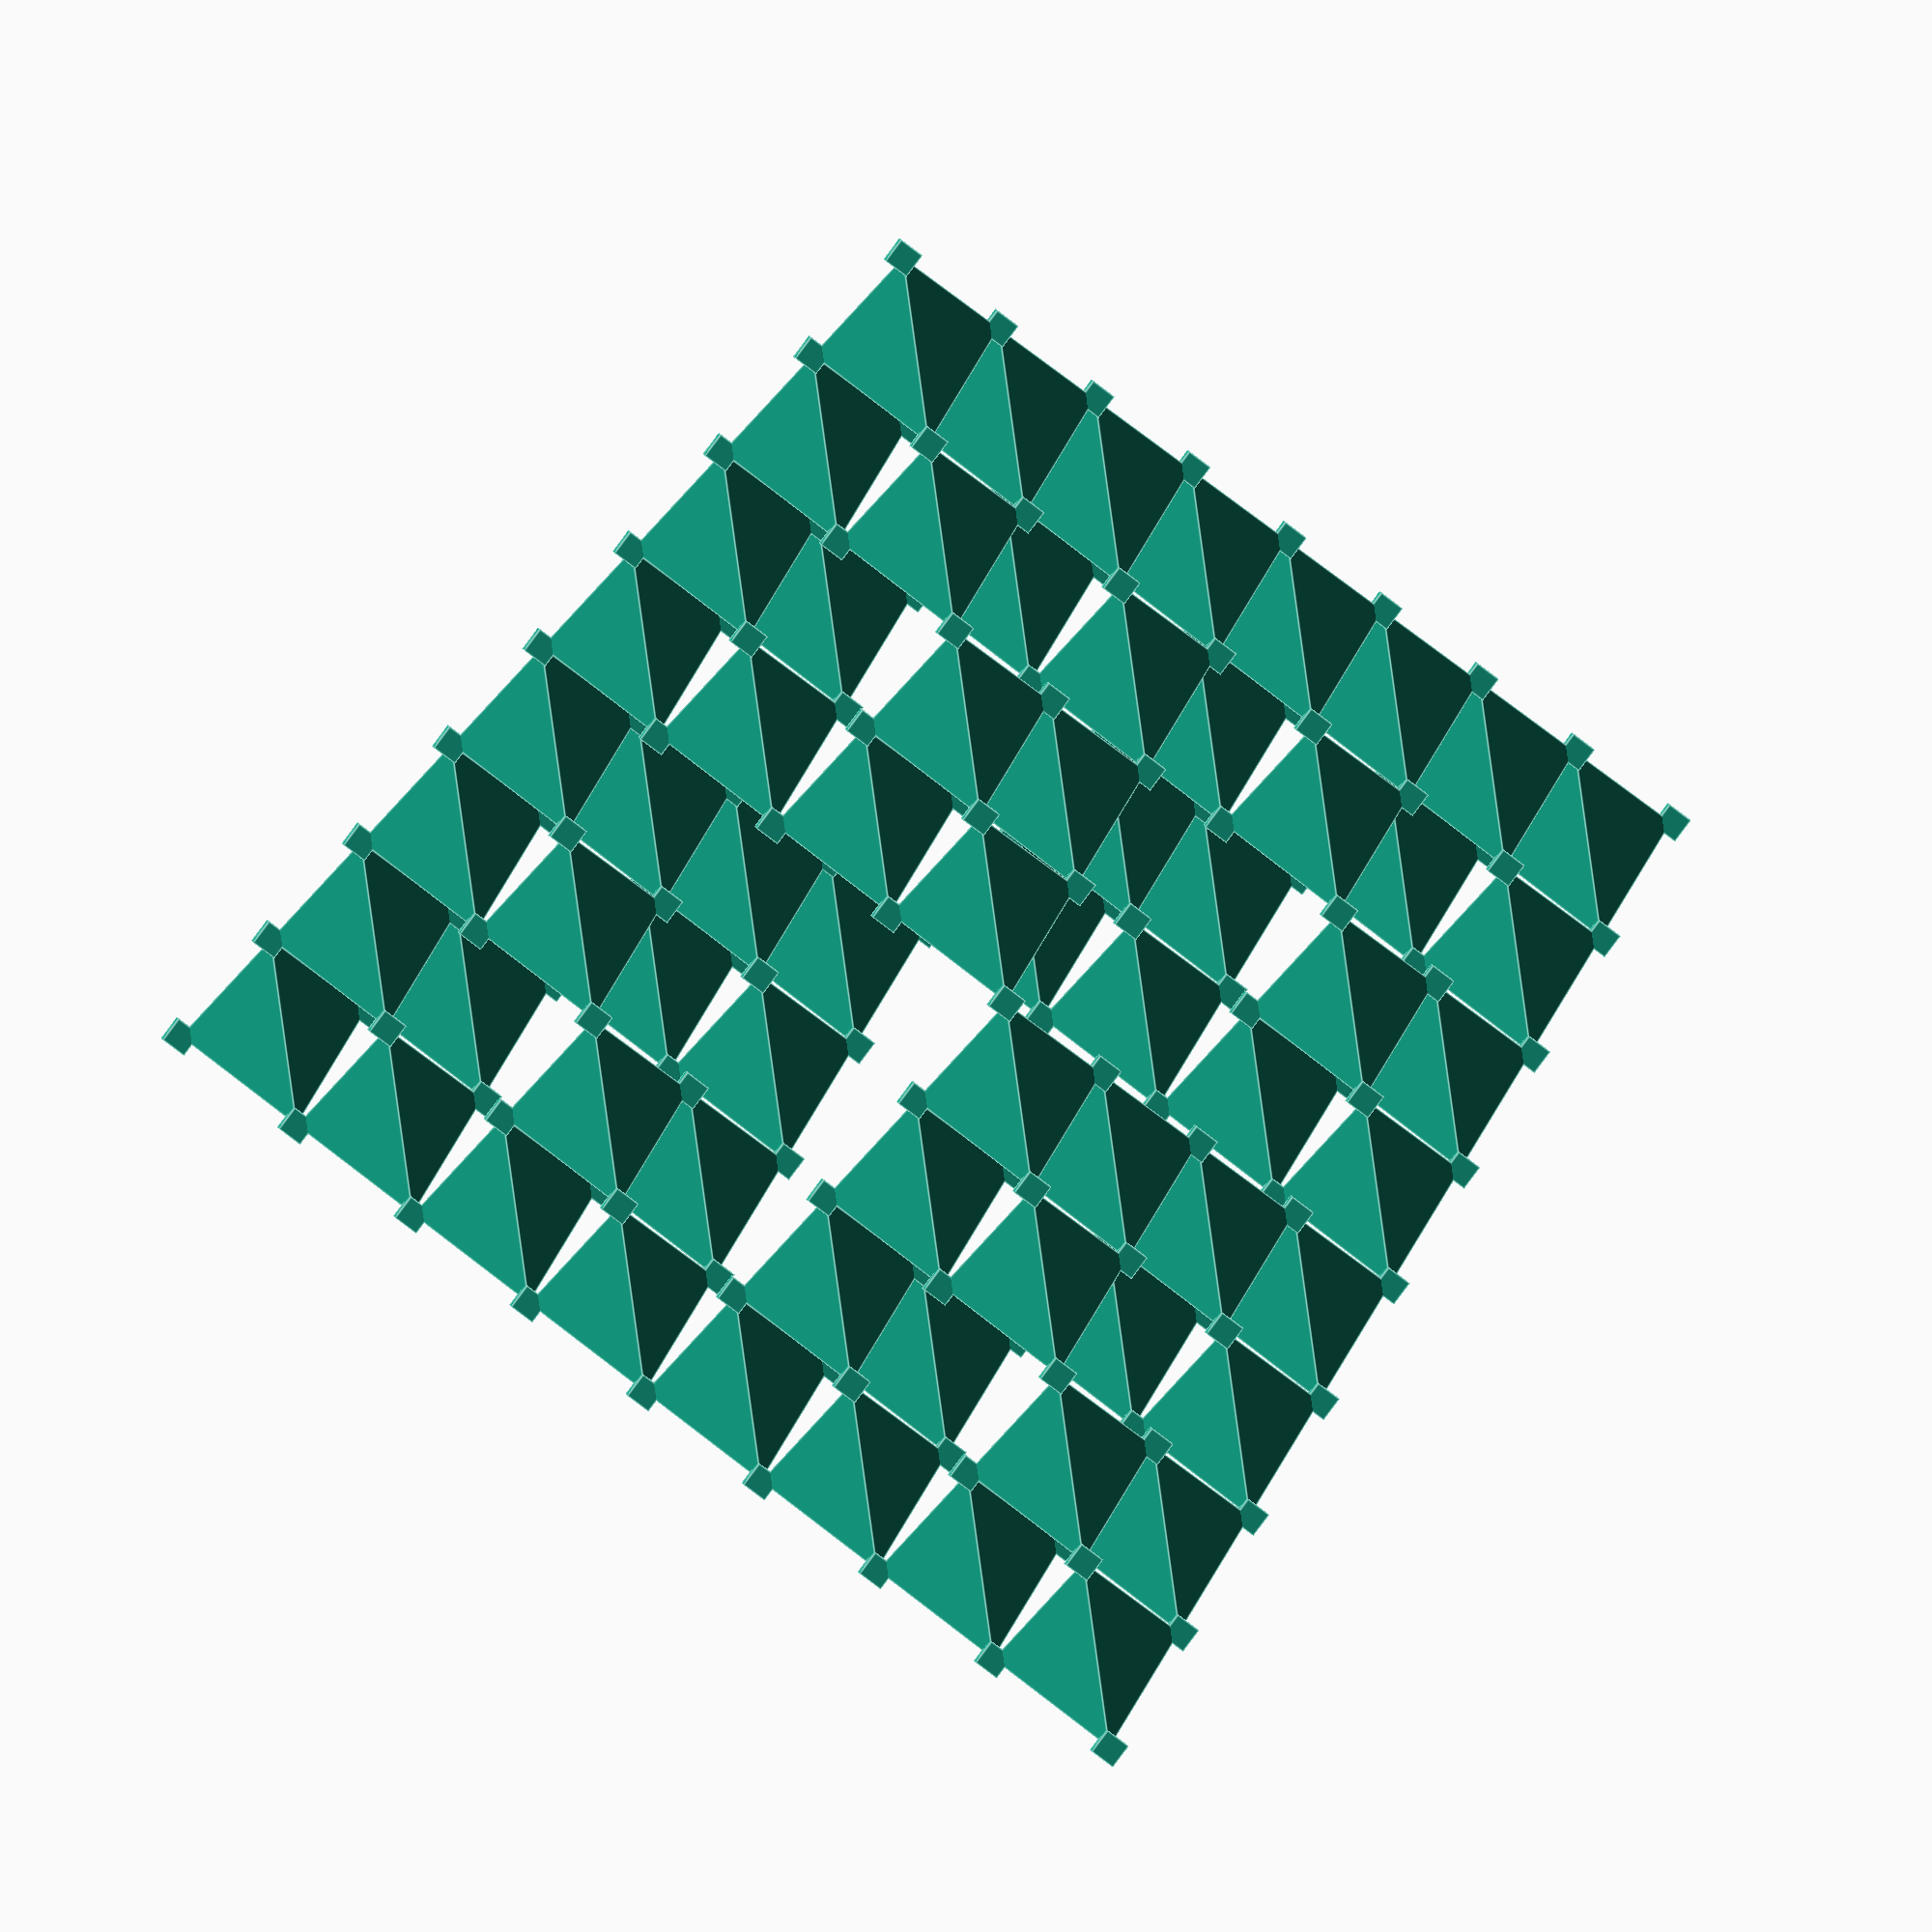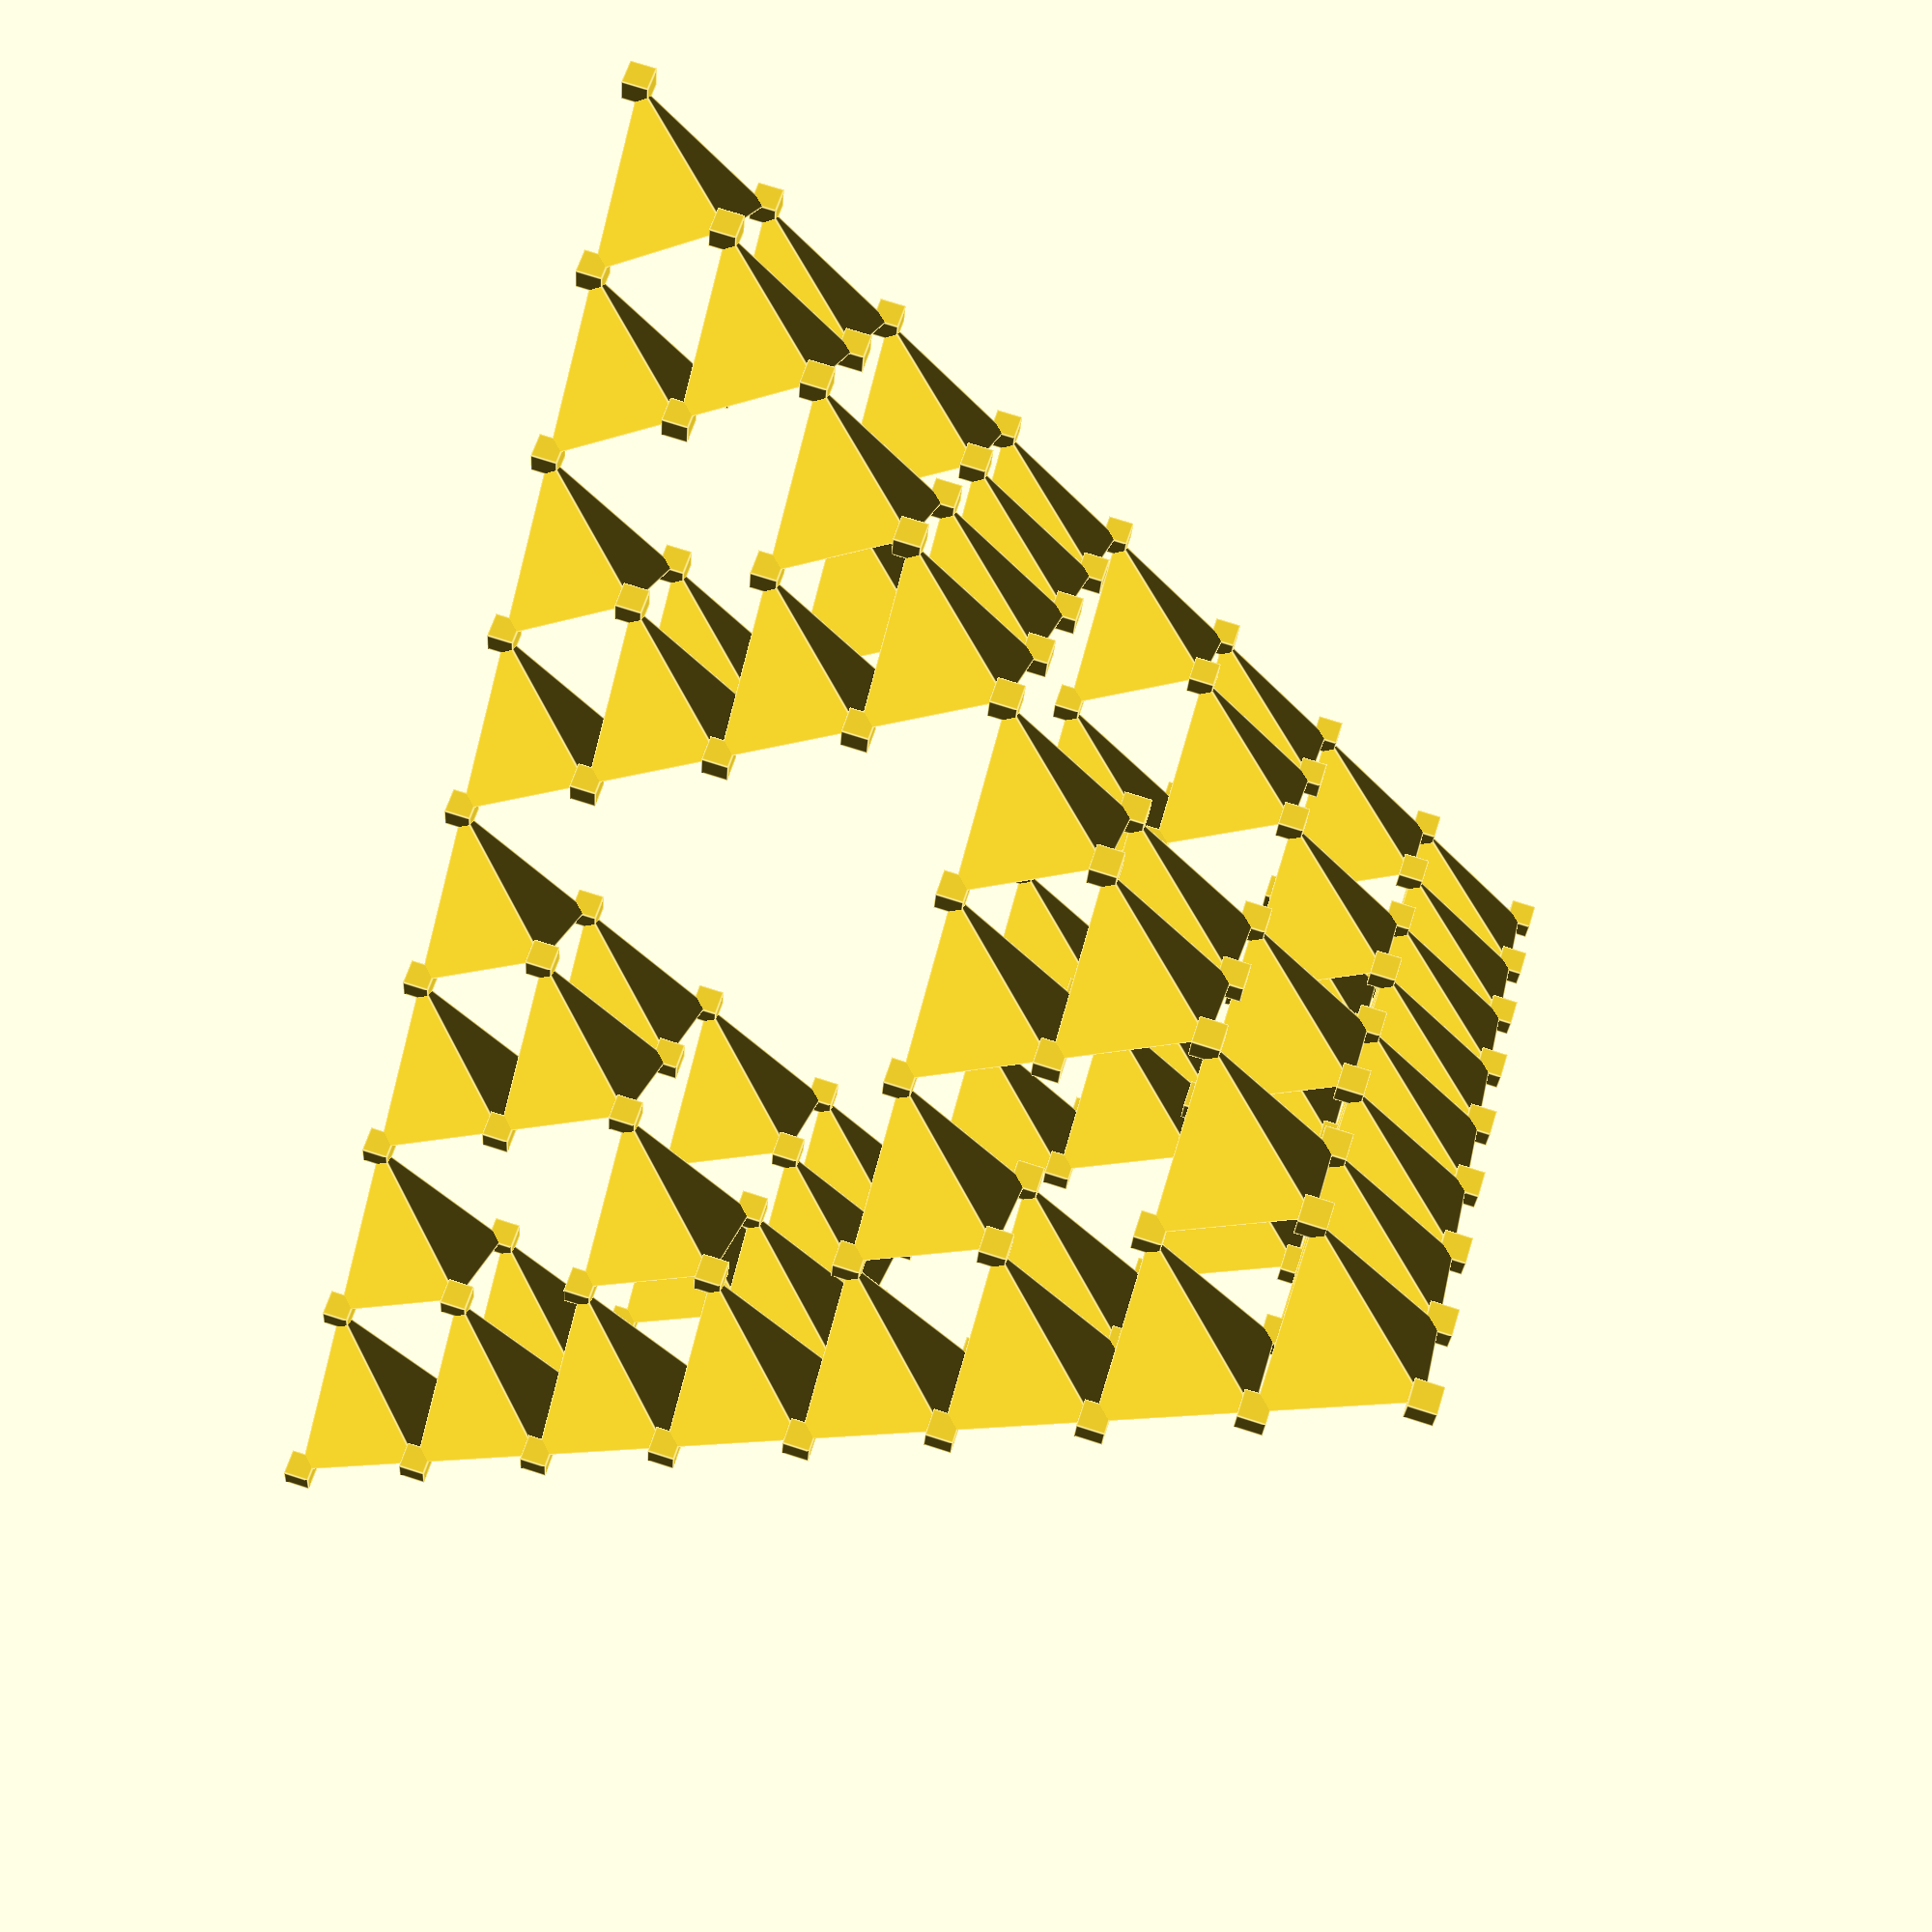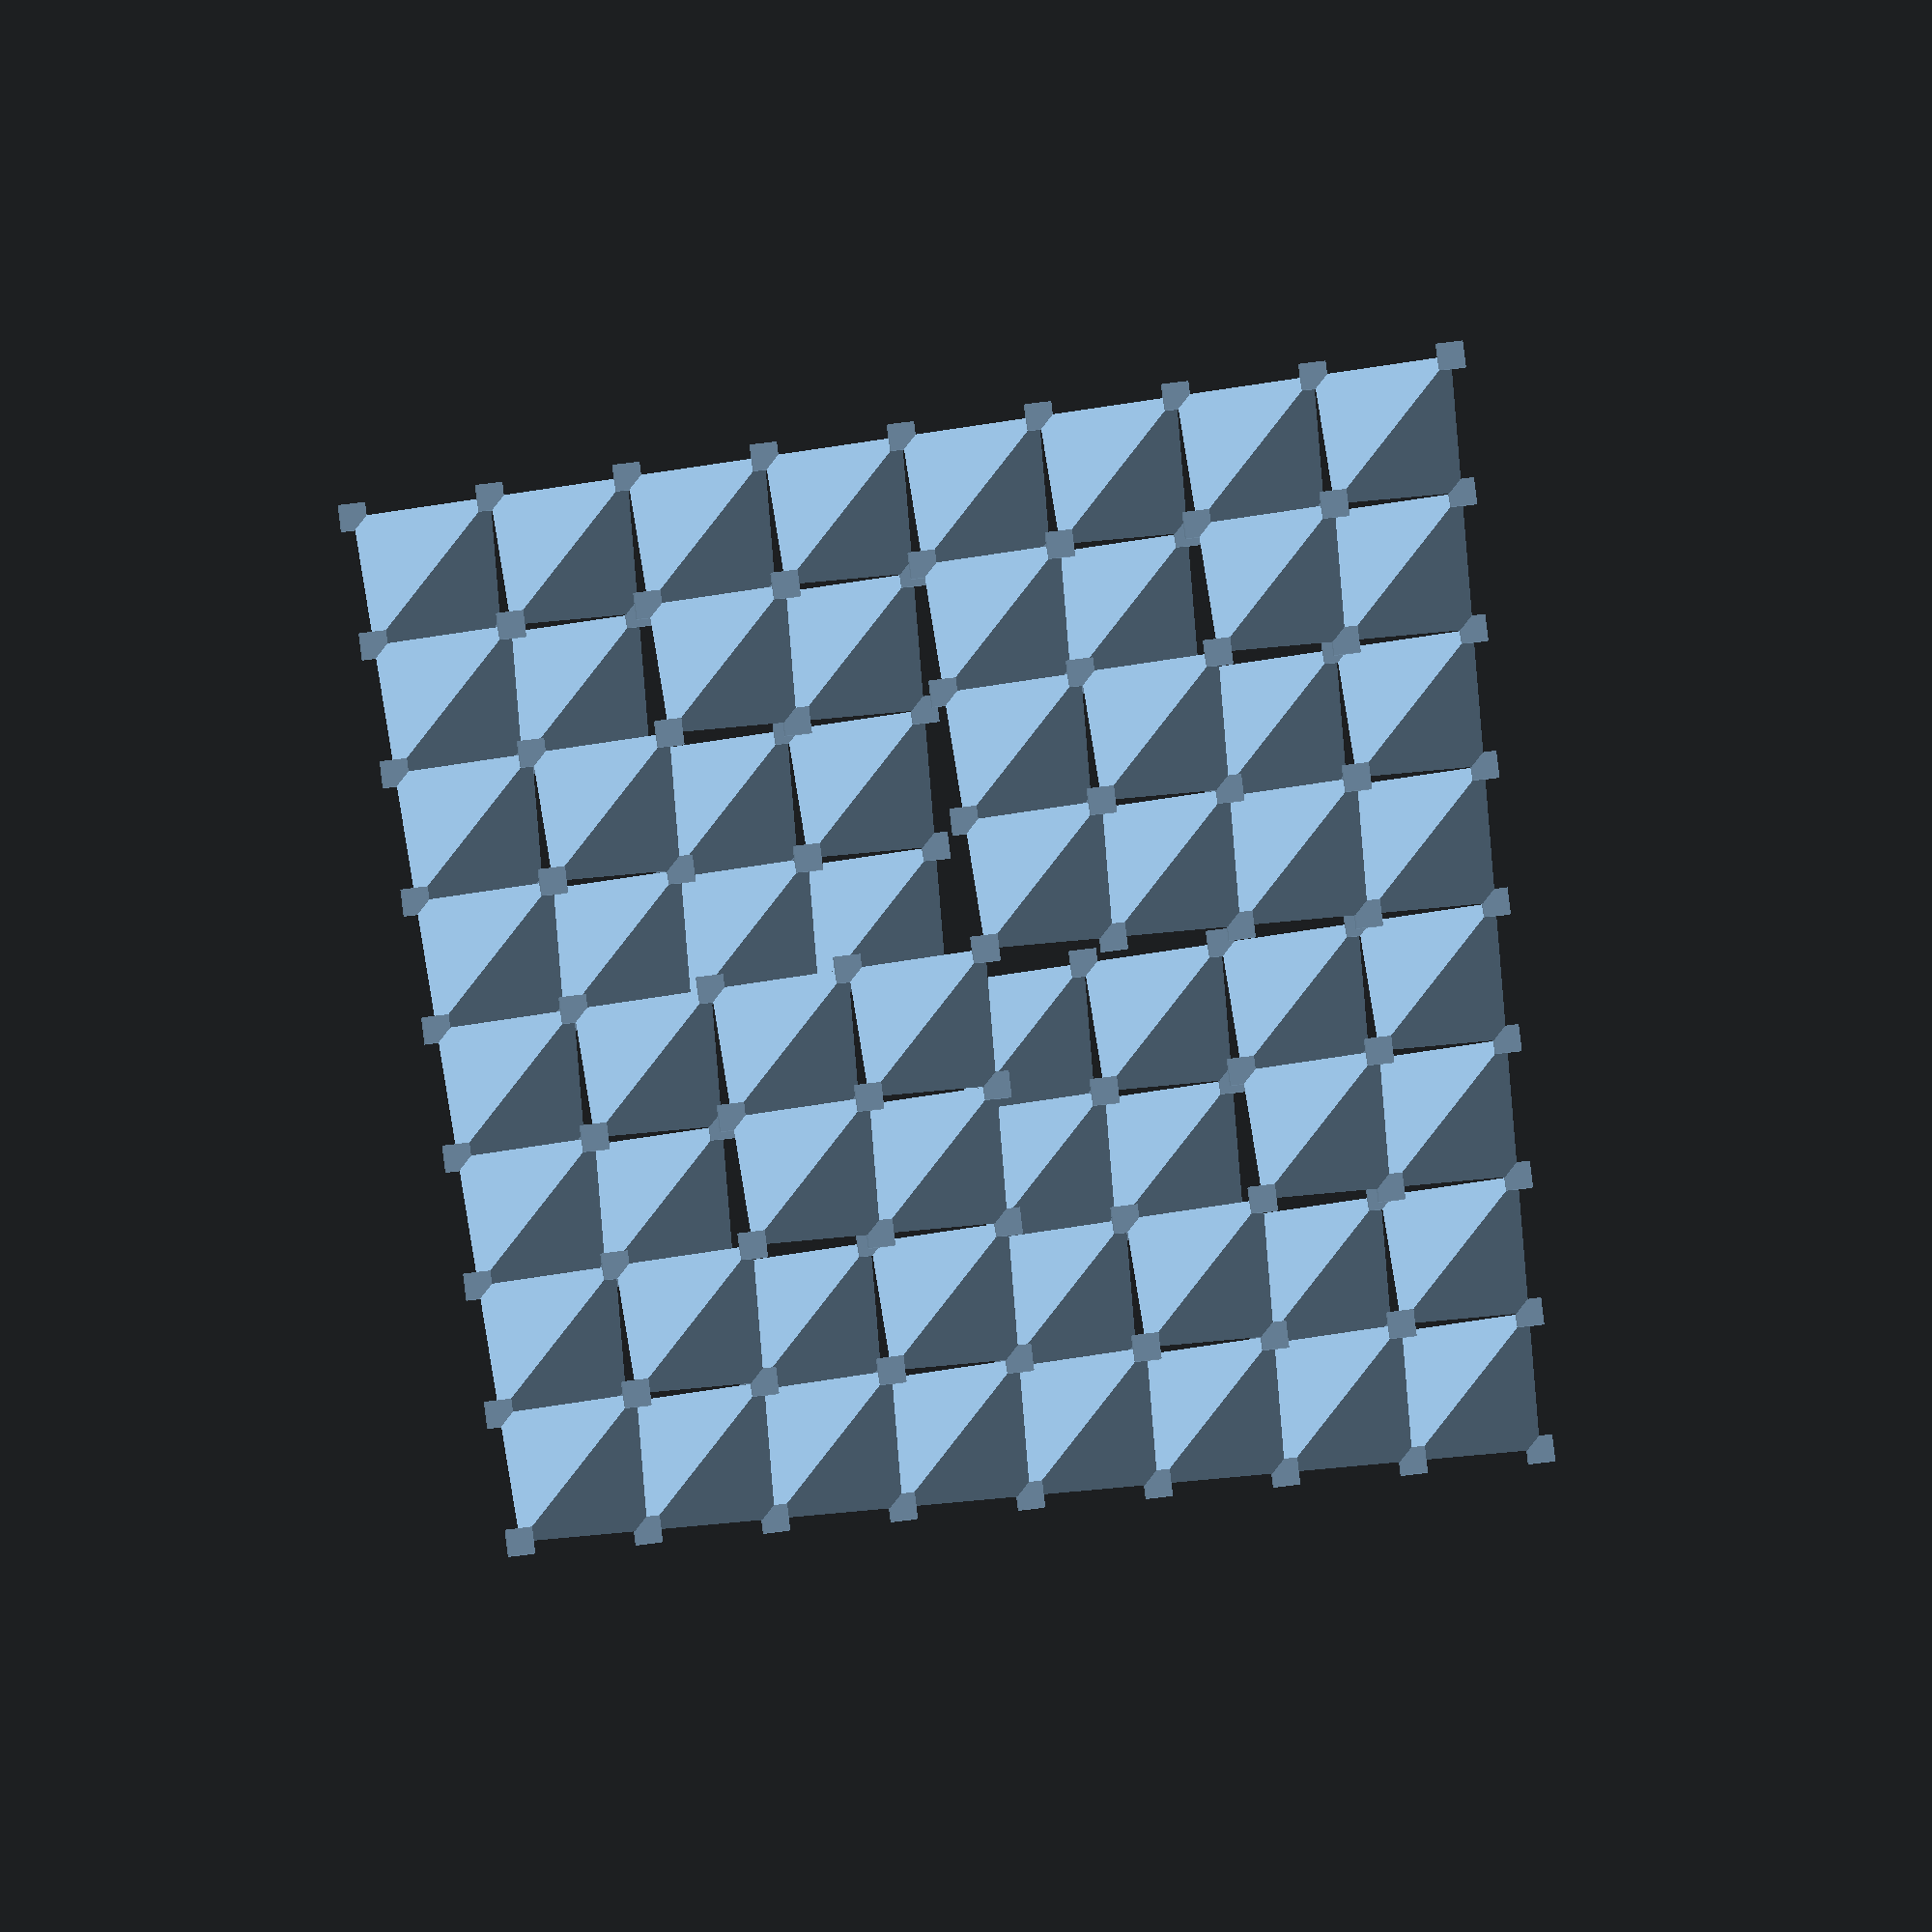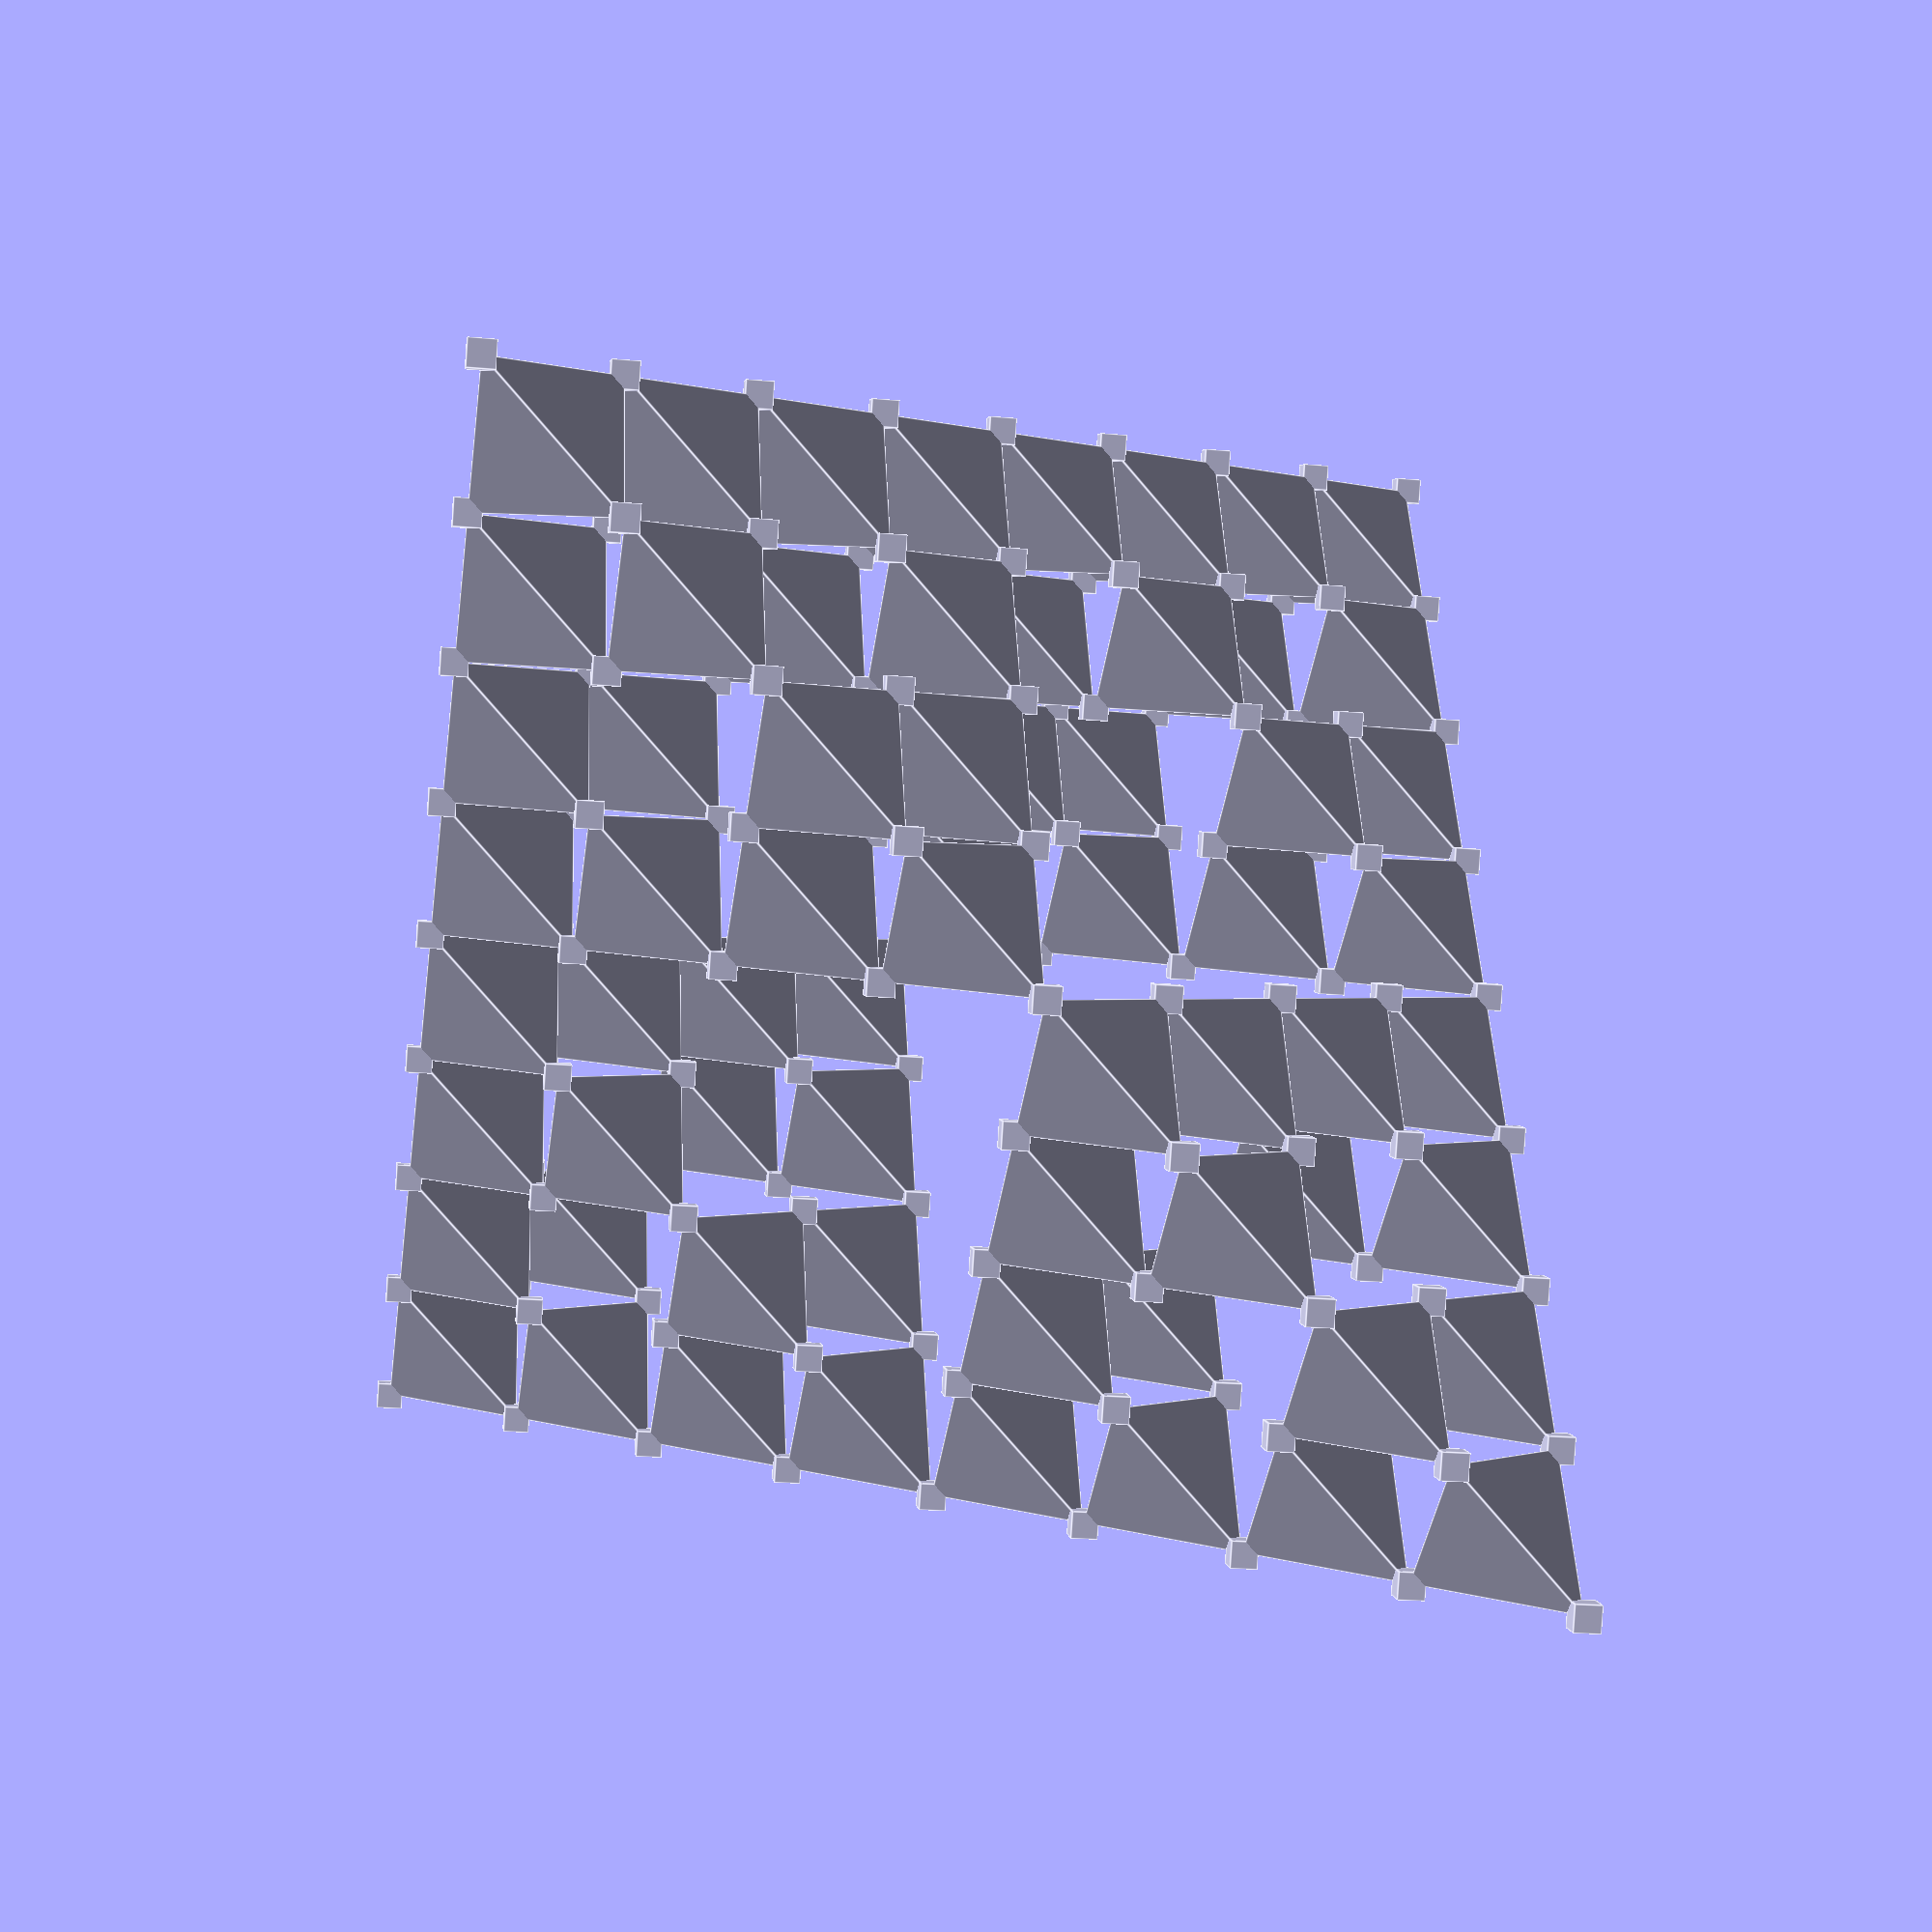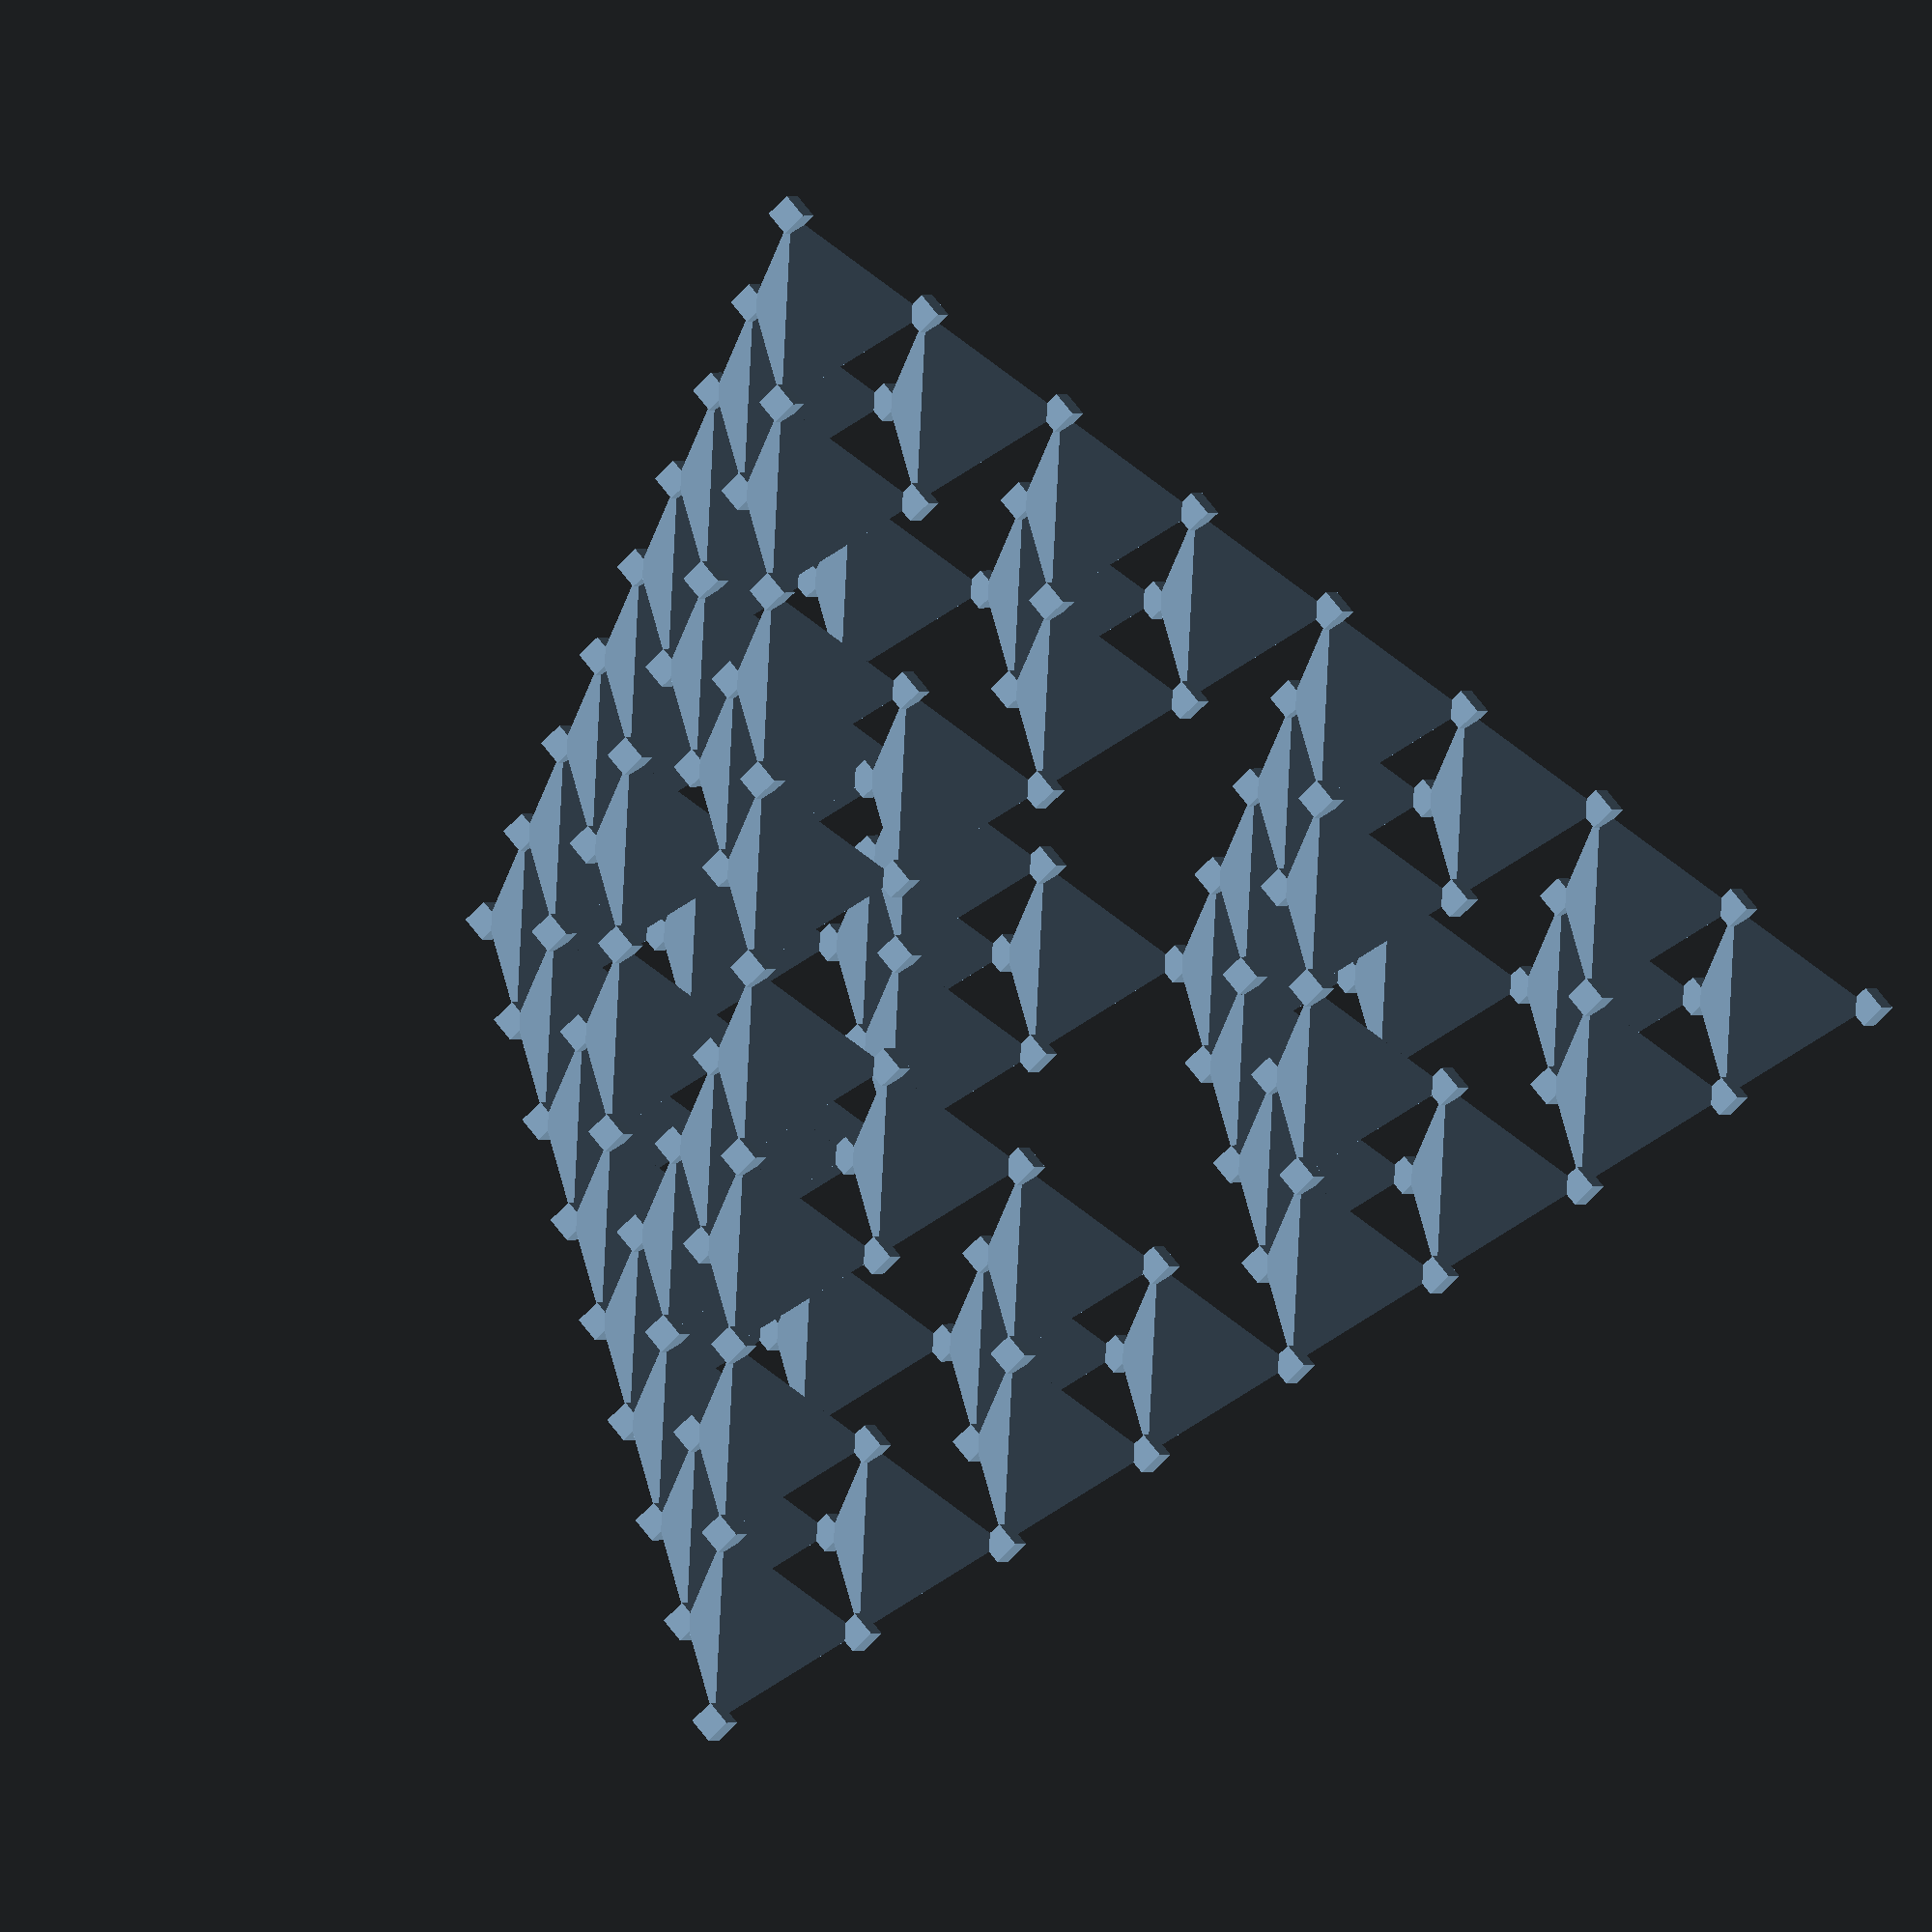
<openscad>


union() {
	polyhedron(points = [[100.0000000000, 100.0000000000, 100.0000000000], [75.0000000000, 75.0000000000, 100.0000000000], [75.0000000000, 100.0000000000, 75.0000000000], [100.0000000000, 75.0000000000, 75.0000000000]], convexity = 1, triangles = [[0, 1, 2], [0, 2, 3], [0, 3, 1], [1, 3, 2]]);
	translate(v = [100.0000000000, 100.0000000000, 100.0000000000]) {
		cube(center = true, size = 5);
	}
	translate(v = [75.0000000000, 75.0000000000, 100.0000000000]) {
		cube(center = true, size = 5);
	}
	translate(v = [75.0000000000, 100.0000000000, 75.0000000000]) {
		cube(center = true, size = 5);
	}
	translate(v = [100.0000000000, 75.0000000000, 75.0000000000]) {
		cube(center = true, size = 5);
	}
	polyhedron(points = [[75.0000000000, 75.0000000000, 100.0000000000], [50.0000000000, 50.0000000000, 100.0000000000], [50.0000000000, 75.0000000000, 75.0000000000], [75.0000000000, 50.0000000000, 75.0000000000]], convexity = 1, triangles = [[0, 1, 2], [0, 2, 3], [0, 3, 1], [1, 3, 2]]);
	translate(v = [75.0000000000, 75.0000000000, 100.0000000000]) {
		cube(center = true, size = 5);
	}
	translate(v = [50.0000000000, 50.0000000000, 100.0000000000]) {
		cube(center = true, size = 5);
	}
	translate(v = [50.0000000000, 75.0000000000, 75.0000000000]) {
		cube(center = true, size = 5);
	}
	translate(v = [75.0000000000, 50.0000000000, 75.0000000000]) {
		cube(center = true, size = 5);
	}
	polyhedron(points = [[75.0000000000, 100.0000000000, 75.0000000000], [50.0000000000, 100.0000000000, 50.0000000000], [75.0000000000, 75.0000000000, 50.0000000000], [50.0000000000, 75.0000000000, 75.0000000000]], convexity = 1, triangles = [[0, 1, 2], [0, 2, 3], [0, 3, 1], [1, 3, 2]]);
	translate(v = [75.0000000000, 100.0000000000, 75.0000000000]) {
		cube(center = true, size = 5);
	}
	translate(v = [50.0000000000, 100.0000000000, 50.0000000000]) {
		cube(center = true, size = 5);
	}
	translate(v = [75.0000000000, 75.0000000000, 50.0000000000]) {
		cube(center = true, size = 5);
	}
	translate(v = [50.0000000000, 75.0000000000, 75.0000000000]) {
		cube(center = true, size = 5);
	}
	polyhedron(points = [[100.0000000000, 75.0000000000, 75.0000000000], [100.0000000000, 50.0000000000, 50.0000000000], [75.0000000000, 50.0000000000, 75.0000000000], [75.0000000000, 75.0000000000, 50.0000000000]], convexity = 1, triangles = [[0, 1, 2], [0, 2, 3], [0, 3, 1], [1, 3, 2]]);
	translate(v = [100.0000000000, 75.0000000000, 75.0000000000]) {
		cube(center = true, size = 5);
	}
	translate(v = [100.0000000000, 50.0000000000, 50.0000000000]) {
		cube(center = true, size = 5);
	}
	translate(v = [75.0000000000, 50.0000000000, 75.0000000000]) {
		cube(center = true, size = 5);
	}
	translate(v = [75.0000000000, 75.0000000000, 50.0000000000]) {
		cube(center = true, size = 5);
	}
	polyhedron(points = [[50.0000000000, 50.0000000000, 100.0000000000], [25.0000000000, 25.0000000000, 100.0000000000], [25.0000000000, 50.0000000000, 75.0000000000], [50.0000000000, 25.0000000000, 75.0000000000]], convexity = 1, triangles = [[0, 1, 2], [0, 2, 3], [0, 3, 1], [1, 3, 2]]);
	translate(v = [50.0000000000, 50.0000000000, 100.0000000000]) {
		cube(center = true, size = 5);
	}
	translate(v = [25.0000000000, 25.0000000000, 100.0000000000]) {
		cube(center = true, size = 5);
	}
	translate(v = [25.0000000000, 50.0000000000, 75.0000000000]) {
		cube(center = true, size = 5);
	}
	translate(v = [50.0000000000, 25.0000000000, 75.0000000000]) {
		cube(center = true, size = 5);
	}
	polyhedron(points = [[25.0000000000, 25.0000000000, 100.0000000000], [0.0000000000, 0.0000000000, 100.0000000000], [0.0000000000, 25.0000000000, 75.0000000000], [25.0000000000, 0.0000000000, 75.0000000000]], convexity = 1, triangles = [[0, 1, 2], [0, 2, 3], [0, 3, 1], [1, 3, 2]]);
	translate(v = [25.0000000000, 25.0000000000, 100.0000000000]) {
		cube(center = true, size = 5);
	}
	translate(v = [0.0000000000, 0.0000000000, 100.0000000000]) {
		cube(center = true, size = 5);
	}
	translate(v = [0.0000000000, 25.0000000000, 75.0000000000]) {
		cube(center = true, size = 5);
	}
	translate(v = [25.0000000000, 0.0000000000, 75.0000000000]) {
		cube(center = true, size = 5);
	}
	polyhedron(points = [[25.0000000000, 50.0000000000, 75.0000000000], [0.0000000000, 50.0000000000, 50.0000000000], [25.0000000000, 25.0000000000, 50.0000000000], [0.0000000000, 25.0000000000, 75.0000000000]], convexity = 1, triangles = [[0, 1, 2], [0, 2, 3], [0, 3, 1], [1, 3, 2]]);
	translate(v = [25.0000000000, 50.0000000000, 75.0000000000]) {
		cube(center = true, size = 5);
	}
	translate(v = [0.0000000000, 50.0000000000, 50.0000000000]) {
		cube(center = true, size = 5);
	}
	translate(v = [25.0000000000, 25.0000000000, 50.0000000000]) {
		cube(center = true, size = 5);
	}
	translate(v = [0.0000000000, 25.0000000000, 75.0000000000]) {
		cube(center = true, size = 5);
	}
	polyhedron(points = [[50.0000000000, 25.0000000000, 75.0000000000], [50.0000000000, 0.0000000000, 50.0000000000], [25.0000000000, 0.0000000000, 75.0000000000], [25.0000000000, 25.0000000000, 50.0000000000]], convexity = 1, triangles = [[0, 1, 2], [0, 2, 3], [0, 3, 1], [1, 3, 2]]);
	translate(v = [50.0000000000, 25.0000000000, 75.0000000000]) {
		cube(center = true, size = 5);
	}
	translate(v = [50.0000000000, 0.0000000000, 50.0000000000]) {
		cube(center = true, size = 5);
	}
	translate(v = [25.0000000000, 0.0000000000, 75.0000000000]) {
		cube(center = true, size = 5);
	}
	translate(v = [25.0000000000, 25.0000000000, 50.0000000000]) {
		cube(center = true, size = 5);
	}
	polyhedron(points = [[50.0000000000, 100.0000000000, 50.0000000000], [25.0000000000, 100.0000000000, 25.0000000000], [50.0000000000, 75.0000000000, 25.0000000000], [25.0000000000, 75.0000000000, 50.0000000000]], convexity = 1, triangles = [[0, 1, 2], [0, 2, 3], [0, 3, 1], [1, 3, 2]]);
	translate(v = [50.0000000000, 100.0000000000, 50.0000000000]) {
		cube(center = true, size = 5);
	}
	translate(v = [25.0000000000, 100.0000000000, 25.0000000000]) {
		cube(center = true, size = 5);
	}
	translate(v = [50.0000000000, 75.0000000000, 25.0000000000]) {
		cube(center = true, size = 5);
	}
	translate(v = [25.0000000000, 75.0000000000, 50.0000000000]) {
		cube(center = true, size = 5);
	}
	polyhedron(points = [[25.0000000000, 100.0000000000, 25.0000000000], [0.0000000000, 100.0000000000, 0.0000000000], [25.0000000000, 75.0000000000, 0.0000000000], [0.0000000000, 75.0000000000, 25.0000000000]], convexity = 1, triangles = [[0, 1, 2], [0, 2, 3], [0, 3, 1], [1, 3, 2]]);
	translate(v = [25.0000000000, 100.0000000000, 25.0000000000]) {
		cube(center = true, size = 5);
	}
	translate(v = [0.0000000000, 100.0000000000, 0.0000000000]) {
		cube(center = true, size = 5);
	}
	translate(v = [25.0000000000, 75.0000000000, 0.0000000000]) {
		cube(center = true, size = 5);
	}
	translate(v = [0.0000000000, 75.0000000000, 25.0000000000]) {
		cube(center = true, size = 5);
	}
	polyhedron(points = [[50.0000000000, 75.0000000000, 25.0000000000], [50.0000000000, 50.0000000000, 0.0000000000], [25.0000000000, 50.0000000000, 25.0000000000], [25.0000000000, 75.0000000000, 0.0000000000]], convexity = 1, triangles = [[0, 1, 2], [0, 2, 3], [0, 3, 1], [1, 3, 2]]);
	translate(v = [50.0000000000, 75.0000000000, 25.0000000000]) {
		cube(center = true, size = 5);
	}
	translate(v = [50.0000000000, 50.0000000000, 0.0000000000]) {
		cube(center = true, size = 5);
	}
	translate(v = [25.0000000000, 50.0000000000, 25.0000000000]) {
		cube(center = true, size = 5);
	}
	translate(v = [25.0000000000, 75.0000000000, 0.0000000000]) {
		cube(center = true, size = 5);
	}
	polyhedron(points = [[25.0000000000, 75.0000000000, 50.0000000000], [0.0000000000, 50.0000000000, 50.0000000000], [0.0000000000, 75.0000000000, 25.0000000000], [25.0000000000, 50.0000000000, 25.0000000000]], convexity = 1, triangles = [[0, 1, 2], [0, 2, 3], [0, 3, 1], [1, 3, 2]]);
	translate(v = [25.0000000000, 75.0000000000, 50.0000000000]) {
		cube(center = true, size = 5);
	}
	translate(v = [0.0000000000, 50.0000000000, 50.0000000000]) {
		cube(center = true, size = 5);
	}
	translate(v = [0.0000000000, 75.0000000000, 25.0000000000]) {
		cube(center = true, size = 5);
	}
	translate(v = [25.0000000000, 50.0000000000, 25.0000000000]) {
		cube(center = true, size = 5);
	}
	polyhedron(points = [[100.0000000000, 50.0000000000, 50.0000000000], [100.0000000000, 25.0000000000, 25.0000000000], [75.0000000000, 25.0000000000, 50.0000000000], [75.0000000000, 50.0000000000, 25.0000000000]], convexity = 1, triangles = [[0, 1, 2], [0, 2, 3], [0, 3, 1], [1, 3, 2]]);
	translate(v = [100.0000000000, 50.0000000000, 50.0000000000]) {
		cube(center = true, size = 5);
	}
	translate(v = [100.0000000000, 25.0000000000, 25.0000000000]) {
		cube(center = true, size = 5);
	}
	translate(v = [75.0000000000, 25.0000000000, 50.0000000000]) {
		cube(center = true, size = 5);
	}
	translate(v = [75.0000000000, 50.0000000000, 25.0000000000]) {
		cube(center = true, size = 5);
	}
	polyhedron(points = [[100.0000000000, 25.0000000000, 25.0000000000], [100.0000000000, 0.0000000000, 0.0000000000], [75.0000000000, 0.0000000000, 25.0000000000], [75.0000000000, 25.0000000000, 0.0000000000]], convexity = 1, triangles = [[0, 1, 2], [0, 2, 3], [0, 3, 1], [1, 3, 2]]);
	translate(v = [100.0000000000, 25.0000000000, 25.0000000000]) {
		cube(center = true, size = 5);
	}
	translate(v = [100.0000000000, 0.0000000000, 0.0000000000]) {
		cube(center = true, size = 5);
	}
	translate(v = [75.0000000000, 0.0000000000, 25.0000000000]) {
		cube(center = true, size = 5);
	}
	translate(v = [75.0000000000, 25.0000000000, 0.0000000000]) {
		cube(center = true, size = 5);
	}
	polyhedron(points = [[75.0000000000, 25.0000000000, 50.0000000000], [50.0000000000, 0.0000000000, 50.0000000000], [50.0000000000, 25.0000000000, 25.0000000000], [75.0000000000, 0.0000000000, 25.0000000000]], convexity = 1, triangles = [[0, 1, 2], [0, 2, 3], [0, 3, 1], [1, 3, 2]]);
	translate(v = [75.0000000000, 25.0000000000, 50.0000000000]) {
		cube(center = true, size = 5);
	}
	translate(v = [50.0000000000, 0.0000000000, 50.0000000000]) {
		cube(center = true, size = 5);
	}
	translate(v = [50.0000000000, 25.0000000000, 25.0000000000]) {
		cube(center = true, size = 5);
	}
	translate(v = [75.0000000000, 0.0000000000, 25.0000000000]) {
		cube(center = true, size = 5);
	}
	polyhedron(points = [[75.0000000000, 50.0000000000, 25.0000000000], [50.0000000000, 50.0000000000, 0.0000000000], [75.0000000000, 25.0000000000, 0.0000000000], [50.0000000000, 25.0000000000, 25.0000000000]], convexity = 1, triangles = [[0, 1, 2], [0, 2, 3], [0, 3, 1], [1, 3, 2]]);
	translate(v = [75.0000000000, 50.0000000000, 25.0000000000]) {
		cube(center = true, size = 5);
	}
	translate(v = [50.0000000000, 50.0000000000, 0.0000000000]) {
		cube(center = true, size = 5);
	}
	translate(v = [75.0000000000, 25.0000000000, 0.0000000000]) {
		cube(center = true, size = 5);
	}
	translate(v = [50.0000000000, 25.0000000000, 25.0000000000]) {
		cube(center = true, size = 5);
	}
	polyhedron(points = [[0.0000000000, 0.0000000000, 100.0000000000], [-25.0000000000, -25.0000000000, 100.0000000000], [-25.0000000000, 0.0000000000, 75.0000000000], [0.0000000000, -25.0000000000, 75.0000000000]], convexity = 1, triangles = [[0, 1, 2], [0, 2, 3], [0, 3, 1], [1, 3, 2]]);
	translate(v = [0.0000000000, 0.0000000000, 100.0000000000]) {
		cube(center = true, size = 5);
	}
	translate(v = [-25.0000000000, -25.0000000000, 100.0000000000]) {
		cube(center = true, size = 5);
	}
	translate(v = [-25.0000000000, 0.0000000000, 75.0000000000]) {
		cube(center = true, size = 5);
	}
	translate(v = [0.0000000000, -25.0000000000, 75.0000000000]) {
		cube(center = true, size = 5);
	}
	polyhedron(points = [[-25.0000000000, -25.0000000000, 100.0000000000], [-50.0000000000, -50.0000000000, 100.0000000000], [-50.0000000000, -25.0000000000, 75.0000000000], [-25.0000000000, -50.0000000000, 75.0000000000]], convexity = 1, triangles = [[0, 1, 2], [0, 2, 3], [0, 3, 1], [1, 3, 2]]);
	translate(v = [-25.0000000000, -25.0000000000, 100.0000000000]) {
		cube(center = true, size = 5);
	}
	translate(v = [-50.0000000000, -50.0000000000, 100.0000000000]) {
		cube(center = true, size = 5);
	}
	translate(v = [-50.0000000000, -25.0000000000, 75.0000000000]) {
		cube(center = true, size = 5);
	}
	translate(v = [-25.0000000000, -50.0000000000, 75.0000000000]) {
		cube(center = true, size = 5);
	}
	polyhedron(points = [[-25.0000000000, 0.0000000000, 75.0000000000], [-50.0000000000, 0.0000000000, 50.0000000000], [-25.0000000000, -25.0000000000, 50.0000000000], [-50.0000000000, -25.0000000000, 75.0000000000]], convexity = 1, triangles = [[0, 1, 2], [0, 2, 3], [0, 3, 1], [1, 3, 2]]);
	translate(v = [-25.0000000000, 0.0000000000, 75.0000000000]) {
		cube(center = true, size = 5);
	}
	translate(v = [-50.0000000000, 0.0000000000, 50.0000000000]) {
		cube(center = true, size = 5);
	}
	translate(v = [-25.0000000000, -25.0000000000, 50.0000000000]) {
		cube(center = true, size = 5);
	}
	translate(v = [-50.0000000000, -25.0000000000, 75.0000000000]) {
		cube(center = true, size = 5);
	}
	polyhedron(points = [[0.0000000000, -25.0000000000, 75.0000000000], [0.0000000000, -50.0000000000, 50.0000000000], [-25.0000000000, -50.0000000000, 75.0000000000], [-25.0000000000, -25.0000000000, 50.0000000000]], convexity = 1, triangles = [[0, 1, 2], [0, 2, 3], [0, 3, 1], [1, 3, 2]]);
	translate(v = [0.0000000000, -25.0000000000, 75.0000000000]) {
		cube(center = true, size = 5);
	}
	translate(v = [0.0000000000, -50.0000000000, 50.0000000000]) {
		cube(center = true, size = 5);
	}
	translate(v = [-25.0000000000, -50.0000000000, 75.0000000000]) {
		cube(center = true, size = 5);
	}
	translate(v = [-25.0000000000, -25.0000000000, 50.0000000000]) {
		cube(center = true, size = 5);
	}
	polyhedron(points = [[-50.0000000000, -50.0000000000, 100.0000000000], [-75.0000000000, -75.0000000000, 100.0000000000], [-75.0000000000, -50.0000000000, 75.0000000000], [-50.0000000000, -75.0000000000, 75.0000000000]], convexity = 1, triangles = [[0, 1, 2], [0, 2, 3], [0, 3, 1], [1, 3, 2]]);
	translate(v = [-50.0000000000, -50.0000000000, 100.0000000000]) {
		cube(center = true, size = 5);
	}
	translate(v = [-75.0000000000, -75.0000000000, 100.0000000000]) {
		cube(center = true, size = 5);
	}
	translate(v = [-75.0000000000, -50.0000000000, 75.0000000000]) {
		cube(center = true, size = 5);
	}
	translate(v = [-50.0000000000, -75.0000000000, 75.0000000000]) {
		cube(center = true, size = 5);
	}
	polyhedron(points = [[-75.0000000000, -75.0000000000, 100.0000000000], [-100.0000000000, -100.0000000000, 100.0000000000], [-100.0000000000, -75.0000000000, 75.0000000000], [-75.0000000000, -100.0000000000, 75.0000000000]], convexity = 1, triangles = [[0, 1, 2], [0, 2, 3], [0, 3, 1], [1, 3, 2]]);
	translate(v = [-75.0000000000, -75.0000000000, 100.0000000000]) {
		cube(center = true, size = 5);
	}
	translate(v = [-100.0000000000, -100.0000000000, 100.0000000000]) {
		cube(center = true, size = 5);
	}
	translate(v = [-100.0000000000, -75.0000000000, 75.0000000000]) {
		cube(center = true, size = 5);
	}
	translate(v = [-75.0000000000, -100.0000000000, 75.0000000000]) {
		cube(center = true, size = 5);
	}
	polyhedron(points = [[-75.0000000000, -50.0000000000, 75.0000000000], [-100.0000000000, -50.0000000000, 50.0000000000], [-75.0000000000, -75.0000000000, 50.0000000000], [-100.0000000000, -75.0000000000, 75.0000000000]], convexity = 1, triangles = [[0, 1, 2], [0, 2, 3], [0, 3, 1], [1, 3, 2]]);
	translate(v = [-75.0000000000, -50.0000000000, 75.0000000000]) {
		cube(center = true, size = 5);
	}
	translate(v = [-100.0000000000, -50.0000000000, 50.0000000000]) {
		cube(center = true, size = 5);
	}
	translate(v = [-75.0000000000, -75.0000000000, 50.0000000000]) {
		cube(center = true, size = 5);
	}
	translate(v = [-100.0000000000, -75.0000000000, 75.0000000000]) {
		cube(center = true, size = 5);
	}
	polyhedron(points = [[-50.0000000000, -75.0000000000, 75.0000000000], [-50.0000000000, -100.0000000000, 50.0000000000], [-75.0000000000, -100.0000000000, 75.0000000000], [-75.0000000000, -75.0000000000, 50.0000000000]], convexity = 1, triangles = [[0, 1, 2], [0, 2, 3], [0, 3, 1], [1, 3, 2]]);
	translate(v = [-50.0000000000, -75.0000000000, 75.0000000000]) {
		cube(center = true, size = 5);
	}
	translate(v = [-50.0000000000, -100.0000000000, 50.0000000000]) {
		cube(center = true, size = 5);
	}
	translate(v = [-75.0000000000, -100.0000000000, 75.0000000000]) {
		cube(center = true, size = 5);
	}
	translate(v = [-75.0000000000, -75.0000000000, 50.0000000000]) {
		cube(center = true, size = 5);
	}
	polyhedron(points = [[-50.0000000000, 0.0000000000, 50.0000000000], [-75.0000000000, 0.0000000000, 25.0000000000], [-50.0000000000, -25.0000000000, 25.0000000000], [-75.0000000000, -25.0000000000, 50.0000000000]], convexity = 1, triangles = [[0, 1, 2], [0, 2, 3], [0, 3, 1], [1, 3, 2]]);
	translate(v = [-50.0000000000, 0.0000000000, 50.0000000000]) {
		cube(center = true, size = 5);
	}
	translate(v = [-75.0000000000, 0.0000000000, 25.0000000000]) {
		cube(center = true, size = 5);
	}
	translate(v = [-50.0000000000, -25.0000000000, 25.0000000000]) {
		cube(center = true, size = 5);
	}
	translate(v = [-75.0000000000, -25.0000000000, 50.0000000000]) {
		cube(center = true, size = 5);
	}
	polyhedron(points = [[-75.0000000000, 0.0000000000, 25.0000000000], [-100.0000000000, 0.0000000000, 0.0000000000], [-75.0000000000, -25.0000000000, 0.0000000000], [-100.0000000000, -25.0000000000, 25.0000000000]], convexity = 1, triangles = [[0, 1, 2], [0, 2, 3], [0, 3, 1], [1, 3, 2]]);
	translate(v = [-75.0000000000, 0.0000000000, 25.0000000000]) {
		cube(center = true, size = 5);
	}
	translate(v = [-100.0000000000, 0.0000000000, 0.0000000000]) {
		cube(center = true, size = 5);
	}
	translate(v = [-75.0000000000, -25.0000000000, 0.0000000000]) {
		cube(center = true, size = 5);
	}
	translate(v = [-100.0000000000, -25.0000000000, 25.0000000000]) {
		cube(center = true, size = 5);
	}
	polyhedron(points = [[-50.0000000000, -25.0000000000, 25.0000000000], [-50.0000000000, -50.0000000000, 0.0000000000], [-75.0000000000, -50.0000000000, 25.0000000000], [-75.0000000000, -25.0000000000, 0.0000000000]], convexity = 1, triangles = [[0, 1, 2], [0, 2, 3], [0, 3, 1], [1, 3, 2]]);
	translate(v = [-50.0000000000, -25.0000000000, 25.0000000000]) {
		cube(center = true, size = 5);
	}
	translate(v = [-50.0000000000, -50.0000000000, 0.0000000000]) {
		cube(center = true, size = 5);
	}
	translate(v = [-75.0000000000, -50.0000000000, 25.0000000000]) {
		cube(center = true, size = 5);
	}
	translate(v = [-75.0000000000, -25.0000000000, 0.0000000000]) {
		cube(center = true, size = 5);
	}
	polyhedron(points = [[-75.0000000000, -25.0000000000, 50.0000000000], [-100.0000000000, -50.0000000000, 50.0000000000], [-100.0000000000, -25.0000000000, 25.0000000000], [-75.0000000000, -50.0000000000, 25.0000000000]], convexity = 1, triangles = [[0, 1, 2], [0, 2, 3], [0, 3, 1], [1, 3, 2]]);
	translate(v = [-75.0000000000, -25.0000000000, 50.0000000000]) {
		cube(center = true, size = 5);
	}
	translate(v = [-100.0000000000, -50.0000000000, 50.0000000000]) {
		cube(center = true, size = 5);
	}
	translate(v = [-100.0000000000, -25.0000000000, 25.0000000000]) {
		cube(center = true, size = 5);
	}
	translate(v = [-75.0000000000, -50.0000000000, 25.0000000000]) {
		cube(center = true, size = 5);
	}
	polyhedron(points = [[0.0000000000, -50.0000000000, 50.0000000000], [0.0000000000, -75.0000000000, 25.0000000000], [-25.0000000000, -75.0000000000, 50.0000000000], [-25.0000000000, -50.0000000000, 25.0000000000]], convexity = 1, triangles = [[0, 1, 2], [0, 2, 3], [0, 3, 1], [1, 3, 2]]);
	translate(v = [0.0000000000, -50.0000000000, 50.0000000000]) {
		cube(center = true, size = 5);
	}
	translate(v = [0.0000000000, -75.0000000000, 25.0000000000]) {
		cube(center = true, size = 5);
	}
	translate(v = [-25.0000000000, -75.0000000000, 50.0000000000]) {
		cube(center = true, size = 5);
	}
	translate(v = [-25.0000000000, -50.0000000000, 25.0000000000]) {
		cube(center = true, size = 5);
	}
	polyhedron(points = [[0.0000000000, -75.0000000000, 25.0000000000], [0.0000000000, -100.0000000000, 0.0000000000], [-25.0000000000, -100.0000000000, 25.0000000000], [-25.0000000000, -75.0000000000, 0.0000000000]], convexity = 1, triangles = [[0, 1, 2], [0, 2, 3], [0, 3, 1], [1, 3, 2]]);
	translate(v = [0.0000000000, -75.0000000000, 25.0000000000]) {
		cube(center = true, size = 5);
	}
	translate(v = [0.0000000000, -100.0000000000, 0.0000000000]) {
		cube(center = true, size = 5);
	}
	translate(v = [-25.0000000000, -100.0000000000, 25.0000000000]) {
		cube(center = true, size = 5);
	}
	translate(v = [-25.0000000000, -75.0000000000, 0.0000000000]) {
		cube(center = true, size = 5);
	}
	polyhedron(points = [[-25.0000000000, -75.0000000000, 50.0000000000], [-50.0000000000, -100.0000000000, 50.0000000000], [-50.0000000000, -75.0000000000, 25.0000000000], [-25.0000000000, -100.0000000000, 25.0000000000]], convexity = 1, triangles = [[0, 1, 2], [0, 2, 3], [0, 3, 1], [1, 3, 2]]);
	translate(v = [-25.0000000000, -75.0000000000, 50.0000000000]) {
		cube(center = true, size = 5);
	}
	translate(v = [-50.0000000000, -100.0000000000, 50.0000000000]) {
		cube(center = true, size = 5);
	}
	translate(v = [-50.0000000000, -75.0000000000, 25.0000000000]) {
		cube(center = true, size = 5);
	}
	translate(v = [-25.0000000000, -100.0000000000, 25.0000000000]) {
		cube(center = true, size = 5);
	}
	polyhedron(points = [[-25.0000000000, -50.0000000000, 25.0000000000], [-50.0000000000, -50.0000000000, 0.0000000000], [-25.0000000000, -75.0000000000, 0.0000000000], [-50.0000000000, -75.0000000000, 25.0000000000]], convexity = 1, triangles = [[0, 1, 2], [0, 2, 3], [0, 3, 1], [1, 3, 2]]);
	translate(v = [-25.0000000000, -50.0000000000, 25.0000000000]) {
		cube(center = true, size = 5);
	}
	translate(v = [-50.0000000000, -50.0000000000, 0.0000000000]) {
		cube(center = true, size = 5);
	}
	translate(v = [-25.0000000000, -75.0000000000, 0.0000000000]) {
		cube(center = true, size = 5);
	}
	translate(v = [-50.0000000000, -75.0000000000, 25.0000000000]) {
		cube(center = true, size = 5);
	}
	polyhedron(points = [[0.0000000000, 100.0000000000, 0.0000000000], [-25.0000000000, 100.0000000000, -25.0000000000], [0.0000000000, 75.0000000000, -25.0000000000], [-25.0000000000, 75.0000000000, 0.0000000000]], convexity = 1, triangles = [[0, 1, 2], [0, 2, 3], [0, 3, 1], [1, 3, 2]]);
	translate(v = [0.0000000000, 100.0000000000, 0.0000000000]) {
		cube(center = true, size = 5);
	}
	translate(v = [-25.0000000000, 100.0000000000, -25.0000000000]) {
		cube(center = true, size = 5);
	}
	translate(v = [0.0000000000, 75.0000000000, -25.0000000000]) {
		cube(center = true, size = 5);
	}
	translate(v = [-25.0000000000, 75.0000000000, 0.0000000000]) {
		cube(center = true, size = 5);
	}
	polyhedron(points = [[-25.0000000000, 100.0000000000, -25.0000000000], [-50.0000000000, 100.0000000000, -50.0000000000], [-25.0000000000, 75.0000000000, -50.0000000000], [-50.0000000000, 75.0000000000, -25.0000000000]], convexity = 1, triangles = [[0, 1, 2], [0, 2, 3], [0, 3, 1], [1, 3, 2]]);
	translate(v = [-25.0000000000, 100.0000000000, -25.0000000000]) {
		cube(center = true, size = 5);
	}
	translate(v = [-50.0000000000, 100.0000000000, -50.0000000000]) {
		cube(center = true, size = 5);
	}
	translate(v = [-25.0000000000, 75.0000000000, -50.0000000000]) {
		cube(center = true, size = 5);
	}
	translate(v = [-50.0000000000, 75.0000000000, -25.0000000000]) {
		cube(center = true, size = 5);
	}
	polyhedron(points = [[0.0000000000, 75.0000000000, -25.0000000000], [0.0000000000, 50.0000000000, -50.0000000000], [-25.0000000000, 50.0000000000, -25.0000000000], [-25.0000000000, 75.0000000000, -50.0000000000]], convexity = 1, triangles = [[0, 1, 2], [0, 2, 3], [0, 3, 1], [1, 3, 2]]);
	translate(v = [0.0000000000, 75.0000000000, -25.0000000000]) {
		cube(center = true, size = 5);
	}
	translate(v = [0.0000000000, 50.0000000000, -50.0000000000]) {
		cube(center = true, size = 5);
	}
	translate(v = [-25.0000000000, 50.0000000000, -25.0000000000]) {
		cube(center = true, size = 5);
	}
	translate(v = [-25.0000000000, 75.0000000000, -50.0000000000]) {
		cube(center = true, size = 5);
	}
	polyhedron(points = [[-25.0000000000, 75.0000000000, 0.0000000000], [-50.0000000000, 50.0000000000, 0.0000000000], [-50.0000000000, 75.0000000000, -25.0000000000], [-25.0000000000, 50.0000000000, -25.0000000000]], convexity = 1, triangles = [[0, 1, 2], [0, 2, 3], [0, 3, 1], [1, 3, 2]]);
	translate(v = [-25.0000000000, 75.0000000000, 0.0000000000]) {
		cube(center = true, size = 5);
	}
	translate(v = [-50.0000000000, 50.0000000000, 0.0000000000]) {
		cube(center = true, size = 5);
	}
	translate(v = [-50.0000000000, 75.0000000000, -25.0000000000]) {
		cube(center = true, size = 5);
	}
	translate(v = [-25.0000000000, 50.0000000000, -25.0000000000]) {
		cube(center = true, size = 5);
	}
	polyhedron(points = [[-50.0000000000, 100.0000000000, -50.0000000000], [-75.0000000000, 100.0000000000, -75.0000000000], [-50.0000000000, 75.0000000000, -75.0000000000], [-75.0000000000, 75.0000000000, -50.0000000000]], convexity = 1, triangles = [[0, 1, 2], [0, 2, 3], [0, 3, 1], [1, 3, 2]]);
	translate(v = [-50.0000000000, 100.0000000000, -50.0000000000]) {
		cube(center = true, size = 5);
	}
	translate(v = [-75.0000000000, 100.0000000000, -75.0000000000]) {
		cube(center = true, size = 5);
	}
	translate(v = [-50.0000000000, 75.0000000000, -75.0000000000]) {
		cube(center = true, size = 5);
	}
	translate(v = [-75.0000000000, 75.0000000000, -50.0000000000]) {
		cube(center = true, size = 5);
	}
	polyhedron(points = [[-75.0000000000, 100.0000000000, -75.0000000000], [-100.0000000000, 100.0000000000, -100.0000000000], [-75.0000000000, 75.0000000000, -100.0000000000], [-100.0000000000, 75.0000000000, -75.0000000000]], convexity = 1, triangles = [[0, 1, 2], [0, 2, 3], [0, 3, 1], [1, 3, 2]]);
	translate(v = [-75.0000000000, 100.0000000000, -75.0000000000]) {
		cube(center = true, size = 5);
	}
	translate(v = [-100.0000000000, 100.0000000000, -100.0000000000]) {
		cube(center = true, size = 5);
	}
	translate(v = [-75.0000000000, 75.0000000000, -100.0000000000]) {
		cube(center = true, size = 5);
	}
	translate(v = [-100.0000000000, 75.0000000000, -75.0000000000]) {
		cube(center = true, size = 5);
	}
	polyhedron(points = [[-50.0000000000, 75.0000000000, -75.0000000000], [-50.0000000000, 50.0000000000, -100.0000000000], [-75.0000000000, 50.0000000000, -75.0000000000], [-75.0000000000, 75.0000000000, -100.0000000000]], convexity = 1, triangles = [[0, 1, 2], [0, 2, 3], [0, 3, 1], [1, 3, 2]]);
	translate(v = [-50.0000000000, 75.0000000000, -75.0000000000]) {
		cube(center = true, size = 5);
	}
	translate(v = [-50.0000000000, 50.0000000000, -100.0000000000]) {
		cube(center = true, size = 5);
	}
	translate(v = [-75.0000000000, 50.0000000000, -75.0000000000]) {
		cube(center = true, size = 5);
	}
	translate(v = [-75.0000000000, 75.0000000000, -100.0000000000]) {
		cube(center = true, size = 5);
	}
	polyhedron(points = [[-75.0000000000, 75.0000000000, -50.0000000000], [-100.0000000000, 50.0000000000, -50.0000000000], [-100.0000000000, 75.0000000000, -75.0000000000], [-75.0000000000, 50.0000000000, -75.0000000000]], convexity = 1, triangles = [[0, 1, 2], [0, 2, 3], [0, 3, 1], [1, 3, 2]]);
	translate(v = [-75.0000000000, 75.0000000000, -50.0000000000]) {
		cube(center = true, size = 5);
	}
	translate(v = [-100.0000000000, 50.0000000000, -50.0000000000]) {
		cube(center = true, size = 5);
	}
	translate(v = [-100.0000000000, 75.0000000000, -75.0000000000]) {
		cube(center = true, size = 5);
	}
	translate(v = [-75.0000000000, 50.0000000000, -75.0000000000]) {
		cube(center = true, size = 5);
	}
	polyhedron(points = [[0.0000000000, 50.0000000000, -50.0000000000], [0.0000000000, 25.0000000000, -75.0000000000], [-25.0000000000, 25.0000000000, -50.0000000000], [-25.0000000000, 50.0000000000, -75.0000000000]], convexity = 1, triangles = [[0, 1, 2], [0, 2, 3], [0, 3, 1], [1, 3, 2]]);
	translate(v = [0.0000000000, 50.0000000000, -50.0000000000]) {
		cube(center = true, size = 5);
	}
	translate(v = [0.0000000000, 25.0000000000, -75.0000000000]) {
		cube(center = true, size = 5);
	}
	translate(v = [-25.0000000000, 25.0000000000, -50.0000000000]) {
		cube(center = true, size = 5);
	}
	translate(v = [-25.0000000000, 50.0000000000, -75.0000000000]) {
		cube(center = true, size = 5);
	}
	polyhedron(points = [[0.0000000000, 25.0000000000, -75.0000000000], [0.0000000000, 0.0000000000, -100.0000000000], [-25.0000000000, 0.0000000000, -75.0000000000], [-25.0000000000, 25.0000000000, -100.0000000000]], convexity = 1, triangles = [[0, 1, 2], [0, 2, 3], [0, 3, 1], [1, 3, 2]]);
	translate(v = [0.0000000000, 25.0000000000, -75.0000000000]) {
		cube(center = true, size = 5);
	}
	translate(v = [0.0000000000, 0.0000000000, -100.0000000000]) {
		cube(center = true, size = 5);
	}
	translate(v = [-25.0000000000, 0.0000000000, -75.0000000000]) {
		cube(center = true, size = 5);
	}
	translate(v = [-25.0000000000, 25.0000000000, -100.0000000000]) {
		cube(center = true, size = 5);
	}
	polyhedron(points = [[-25.0000000000, 25.0000000000, -50.0000000000], [-50.0000000000, 0.0000000000, -50.0000000000], [-50.0000000000, 25.0000000000, -75.0000000000], [-25.0000000000, 0.0000000000, -75.0000000000]], convexity = 1, triangles = [[0, 1, 2], [0, 2, 3], [0, 3, 1], [1, 3, 2]]);
	translate(v = [-25.0000000000, 25.0000000000, -50.0000000000]) {
		cube(center = true, size = 5);
	}
	translate(v = [-50.0000000000, 0.0000000000, -50.0000000000]) {
		cube(center = true, size = 5);
	}
	translate(v = [-50.0000000000, 25.0000000000, -75.0000000000]) {
		cube(center = true, size = 5);
	}
	translate(v = [-25.0000000000, 0.0000000000, -75.0000000000]) {
		cube(center = true, size = 5);
	}
	polyhedron(points = [[-25.0000000000, 50.0000000000, -75.0000000000], [-50.0000000000, 50.0000000000, -100.0000000000], [-25.0000000000, 25.0000000000, -100.0000000000], [-50.0000000000, 25.0000000000, -75.0000000000]], convexity = 1, triangles = [[0, 1, 2], [0, 2, 3], [0, 3, 1], [1, 3, 2]]);
	translate(v = [-25.0000000000, 50.0000000000, -75.0000000000]) {
		cube(center = true, size = 5);
	}
	translate(v = [-50.0000000000, 50.0000000000, -100.0000000000]) {
		cube(center = true, size = 5);
	}
	translate(v = [-25.0000000000, 25.0000000000, -100.0000000000]) {
		cube(center = true, size = 5);
	}
	translate(v = [-50.0000000000, 25.0000000000, -75.0000000000]) {
		cube(center = true, size = 5);
	}
	polyhedron(points = [[-50.0000000000, 50.0000000000, 0.0000000000], [-75.0000000000, 25.0000000000, 0.0000000000], [-75.0000000000, 50.0000000000, -25.0000000000], [-50.0000000000, 25.0000000000, -25.0000000000]], convexity = 1, triangles = [[0, 1, 2], [0, 2, 3], [0, 3, 1], [1, 3, 2]]);
	translate(v = [-50.0000000000, 50.0000000000, 0.0000000000]) {
		cube(center = true, size = 5);
	}
	translate(v = [-75.0000000000, 25.0000000000, 0.0000000000]) {
		cube(center = true, size = 5);
	}
	translate(v = [-75.0000000000, 50.0000000000, -25.0000000000]) {
		cube(center = true, size = 5);
	}
	translate(v = [-50.0000000000, 25.0000000000, -25.0000000000]) {
		cube(center = true, size = 5);
	}
	polyhedron(points = [[-75.0000000000, 25.0000000000, 0.0000000000], [-100.0000000000, 0.0000000000, 0.0000000000], [-100.0000000000, 25.0000000000, -25.0000000000], [-75.0000000000, 0.0000000000, -25.0000000000]], convexity = 1, triangles = [[0, 1, 2], [0, 2, 3], [0, 3, 1], [1, 3, 2]]);
	translate(v = [-75.0000000000, 25.0000000000, 0.0000000000]) {
		cube(center = true, size = 5);
	}
	translate(v = [-100.0000000000, 0.0000000000, 0.0000000000]) {
		cube(center = true, size = 5);
	}
	translate(v = [-100.0000000000, 25.0000000000, -25.0000000000]) {
		cube(center = true, size = 5);
	}
	translate(v = [-75.0000000000, 0.0000000000, -25.0000000000]) {
		cube(center = true, size = 5);
	}
	polyhedron(points = [[-75.0000000000, 50.0000000000, -25.0000000000], [-100.0000000000, 50.0000000000, -50.0000000000], [-75.0000000000, 25.0000000000, -50.0000000000], [-100.0000000000, 25.0000000000, -25.0000000000]], convexity = 1, triangles = [[0, 1, 2], [0, 2, 3], [0, 3, 1], [1, 3, 2]]);
	translate(v = [-75.0000000000, 50.0000000000, -25.0000000000]) {
		cube(center = true, size = 5);
	}
	translate(v = [-100.0000000000, 50.0000000000, -50.0000000000]) {
		cube(center = true, size = 5);
	}
	translate(v = [-75.0000000000, 25.0000000000, -50.0000000000]) {
		cube(center = true, size = 5);
	}
	translate(v = [-100.0000000000, 25.0000000000, -25.0000000000]) {
		cube(center = true, size = 5);
	}
	polyhedron(points = [[-50.0000000000, 25.0000000000, -25.0000000000], [-50.0000000000, 0.0000000000, -50.0000000000], [-75.0000000000, 0.0000000000, -25.0000000000], [-75.0000000000, 25.0000000000, -50.0000000000]], convexity = 1, triangles = [[0, 1, 2], [0, 2, 3], [0, 3, 1], [1, 3, 2]]);
	translate(v = [-50.0000000000, 25.0000000000, -25.0000000000]) {
		cube(center = true, size = 5);
	}
	translate(v = [-50.0000000000, 0.0000000000, -50.0000000000]) {
		cube(center = true, size = 5);
	}
	translate(v = [-75.0000000000, 0.0000000000, -25.0000000000]) {
		cube(center = true, size = 5);
	}
	translate(v = [-75.0000000000, 25.0000000000, -50.0000000000]) {
		cube(center = true, size = 5);
	}
	polyhedron(points = [[100.0000000000, 0.0000000000, 0.0000000000], [100.0000000000, -25.0000000000, -25.0000000000], [75.0000000000, -25.0000000000, 0.0000000000], [75.0000000000, 0.0000000000, -25.0000000000]], convexity = 1, triangles = [[0, 1, 2], [0, 2, 3], [0, 3, 1], [1, 3, 2]]);
	translate(v = [100.0000000000, 0.0000000000, 0.0000000000]) {
		cube(center = true, size = 5);
	}
	translate(v = [100.0000000000, -25.0000000000, -25.0000000000]) {
		cube(center = true, size = 5);
	}
	translate(v = [75.0000000000, -25.0000000000, 0.0000000000]) {
		cube(center = true, size = 5);
	}
	translate(v = [75.0000000000, 0.0000000000, -25.0000000000]) {
		cube(center = true, size = 5);
	}
	polyhedron(points = [[100.0000000000, -25.0000000000, -25.0000000000], [100.0000000000, -50.0000000000, -50.0000000000], [75.0000000000, -50.0000000000, -25.0000000000], [75.0000000000, -25.0000000000, -50.0000000000]], convexity = 1, triangles = [[0, 1, 2], [0, 2, 3], [0, 3, 1], [1, 3, 2]]);
	translate(v = [100.0000000000, -25.0000000000, -25.0000000000]) {
		cube(center = true, size = 5);
	}
	translate(v = [100.0000000000, -50.0000000000, -50.0000000000]) {
		cube(center = true, size = 5);
	}
	translate(v = [75.0000000000, -50.0000000000, -25.0000000000]) {
		cube(center = true, size = 5);
	}
	translate(v = [75.0000000000, -25.0000000000, -50.0000000000]) {
		cube(center = true, size = 5);
	}
	polyhedron(points = [[75.0000000000, -25.0000000000, 0.0000000000], [50.0000000000, -50.0000000000, 0.0000000000], [50.0000000000, -25.0000000000, -25.0000000000], [75.0000000000, -50.0000000000, -25.0000000000]], convexity = 1, triangles = [[0, 1, 2], [0, 2, 3], [0, 3, 1], [1, 3, 2]]);
	translate(v = [75.0000000000, -25.0000000000, 0.0000000000]) {
		cube(center = true, size = 5);
	}
	translate(v = [50.0000000000, -50.0000000000, 0.0000000000]) {
		cube(center = true, size = 5);
	}
	translate(v = [50.0000000000, -25.0000000000, -25.0000000000]) {
		cube(center = true, size = 5);
	}
	translate(v = [75.0000000000, -50.0000000000, -25.0000000000]) {
		cube(center = true, size = 5);
	}
	polyhedron(points = [[75.0000000000, 0.0000000000, -25.0000000000], [50.0000000000, 0.0000000000, -50.0000000000], [75.0000000000, -25.0000000000, -50.0000000000], [50.0000000000, -25.0000000000, -25.0000000000]], convexity = 1, triangles = [[0, 1, 2], [0, 2, 3], [0, 3, 1], [1, 3, 2]]);
	translate(v = [75.0000000000, 0.0000000000, -25.0000000000]) {
		cube(center = true, size = 5);
	}
	translate(v = [50.0000000000, 0.0000000000, -50.0000000000]) {
		cube(center = true, size = 5);
	}
	translate(v = [75.0000000000, -25.0000000000, -50.0000000000]) {
		cube(center = true, size = 5);
	}
	translate(v = [50.0000000000, -25.0000000000, -25.0000000000]) {
		cube(center = true, size = 5);
	}
	polyhedron(points = [[100.0000000000, -50.0000000000, -50.0000000000], [100.0000000000, -75.0000000000, -75.0000000000], [75.0000000000, -75.0000000000, -50.0000000000], [75.0000000000, -50.0000000000, -75.0000000000]], convexity = 1, triangles = [[0, 1, 2], [0, 2, 3], [0, 3, 1], [1, 3, 2]]);
	translate(v = [100.0000000000, -50.0000000000, -50.0000000000]) {
		cube(center = true, size = 5);
	}
	translate(v = [100.0000000000, -75.0000000000, -75.0000000000]) {
		cube(center = true, size = 5);
	}
	translate(v = [75.0000000000, -75.0000000000, -50.0000000000]) {
		cube(center = true, size = 5);
	}
	translate(v = [75.0000000000, -50.0000000000, -75.0000000000]) {
		cube(center = true, size = 5);
	}
	polyhedron(points = [[100.0000000000, -75.0000000000, -75.0000000000], [100.0000000000, -100.0000000000, -100.0000000000], [75.0000000000, -100.0000000000, -75.0000000000], [75.0000000000, -75.0000000000, -100.0000000000]], convexity = 1, triangles = [[0, 1, 2], [0, 2, 3], [0, 3, 1], [1, 3, 2]]);
	translate(v = [100.0000000000, -75.0000000000, -75.0000000000]) {
		cube(center = true, size = 5);
	}
	translate(v = [100.0000000000, -100.0000000000, -100.0000000000]) {
		cube(center = true, size = 5);
	}
	translate(v = [75.0000000000, -100.0000000000, -75.0000000000]) {
		cube(center = true, size = 5);
	}
	translate(v = [75.0000000000, -75.0000000000, -100.0000000000]) {
		cube(center = true, size = 5);
	}
	polyhedron(points = [[75.0000000000, -75.0000000000, -50.0000000000], [50.0000000000, -100.0000000000, -50.0000000000], [50.0000000000, -75.0000000000, -75.0000000000], [75.0000000000, -100.0000000000, -75.0000000000]], convexity = 1, triangles = [[0, 1, 2], [0, 2, 3], [0, 3, 1], [1, 3, 2]]);
	translate(v = [75.0000000000, -75.0000000000, -50.0000000000]) {
		cube(center = true, size = 5);
	}
	translate(v = [50.0000000000, -100.0000000000, -50.0000000000]) {
		cube(center = true, size = 5);
	}
	translate(v = [50.0000000000, -75.0000000000, -75.0000000000]) {
		cube(center = true, size = 5);
	}
	translate(v = [75.0000000000, -100.0000000000, -75.0000000000]) {
		cube(center = true, size = 5);
	}
	polyhedron(points = [[75.0000000000, -50.0000000000, -75.0000000000], [50.0000000000, -50.0000000000, -100.0000000000], [75.0000000000, -75.0000000000, -100.0000000000], [50.0000000000, -75.0000000000, -75.0000000000]], convexity = 1, triangles = [[0, 1, 2], [0, 2, 3], [0, 3, 1], [1, 3, 2]]);
	translate(v = [75.0000000000, -50.0000000000, -75.0000000000]) {
		cube(center = true, size = 5);
	}
	translate(v = [50.0000000000, -50.0000000000, -100.0000000000]) {
		cube(center = true, size = 5);
	}
	translate(v = [75.0000000000, -75.0000000000, -100.0000000000]) {
		cube(center = true, size = 5);
	}
	translate(v = [50.0000000000, -75.0000000000, -75.0000000000]) {
		cube(center = true, size = 5);
	}
	polyhedron(points = [[50.0000000000, -50.0000000000, 0.0000000000], [25.0000000000, -75.0000000000, 0.0000000000], [25.0000000000, -50.0000000000, -25.0000000000], [50.0000000000, -75.0000000000, -25.0000000000]], convexity = 1, triangles = [[0, 1, 2], [0, 2, 3], [0, 3, 1], [1, 3, 2]]);
	translate(v = [50.0000000000, -50.0000000000, 0.0000000000]) {
		cube(center = true, size = 5);
	}
	translate(v = [25.0000000000, -75.0000000000, 0.0000000000]) {
		cube(center = true, size = 5);
	}
	translate(v = [25.0000000000, -50.0000000000, -25.0000000000]) {
		cube(center = true, size = 5);
	}
	translate(v = [50.0000000000, -75.0000000000, -25.0000000000]) {
		cube(center = true, size = 5);
	}
	polyhedron(points = [[25.0000000000, -75.0000000000, 0.0000000000], [0.0000000000, -100.0000000000, 0.0000000000], [0.0000000000, -75.0000000000, -25.0000000000], [25.0000000000, -100.0000000000, -25.0000000000]], convexity = 1, triangles = [[0, 1, 2], [0, 2, 3], [0, 3, 1], [1, 3, 2]]);
	translate(v = [25.0000000000, -75.0000000000, 0.0000000000]) {
		cube(center = true, size = 5);
	}
	translate(v = [0.0000000000, -100.0000000000, 0.0000000000]) {
		cube(center = true, size = 5);
	}
	translate(v = [0.0000000000, -75.0000000000, -25.0000000000]) {
		cube(center = true, size = 5);
	}
	translate(v = [25.0000000000, -100.0000000000, -25.0000000000]) {
		cube(center = true, size = 5);
	}
	polyhedron(points = [[25.0000000000, -50.0000000000, -25.0000000000], [0.0000000000, -50.0000000000, -50.0000000000], [25.0000000000, -75.0000000000, -50.0000000000], [0.0000000000, -75.0000000000, -25.0000000000]], convexity = 1, triangles = [[0, 1, 2], [0, 2, 3], [0, 3, 1], [1, 3, 2]]);
	translate(v = [25.0000000000, -50.0000000000, -25.0000000000]) {
		cube(center = true, size = 5);
	}
	translate(v = [0.0000000000, -50.0000000000, -50.0000000000]) {
		cube(center = true, size = 5);
	}
	translate(v = [25.0000000000, -75.0000000000, -50.0000000000]) {
		cube(center = true, size = 5);
	}
	translate(v = [0.0000000000, -75.0000000000, -25.0000000000]) {
		cube(center = true, size = 5);
	}
	polyhedron(points = [[50.0000000000, -75.0000000000, -25.0000000000], [50.0000000000, -100.0000000000, -50.0000000000], [25.0000000000, -100.0000000000, -25.0000000000], [25.0000000000, -75.0000000000, -50.0000000000]], convexity = 1, triangles = [[0, 1, 2], [0, 2, 3], [0, 3, 1], [1, 3, 2]]);
	translate(v = [50.0000000000, -75.0000000000, -25.0000000000]) {
		cube(center = true, size = 5);
	}
	translate(v = [50.0000000000, -100.0000000000, -50.0000000000]) {
		cube(center = true, size = 5);
	}
	translate(v = [25.0000000000, -100.0000000000, -25.0000000000]) {
		cube(center = true, size = 5);
	}
	translate(v = [25.0000000000, -75.0000000000, -50.0000000000]) {
		cube(center = true, size = 5);
	}
	polyhedron(points = [[50.0000000000, 0.0000000000, -50.0000000000], [25.0000000000, 0.0000000000, -75.0000000000], [50.0000000000, -25.0000000000, -75.0000000000], [25.0000000000, -25.0000000000, -50.0000000000]], convexity = 1, triangles = [[0, 1, 2], [0, 2, 3], [0, 3, 1], [1, 3, 2]]);
	translate(v = [50.0000000000, 0.0000000000, -50.0000000000]) {
		cube(center = true, size = 5);
	}
	translate(v = [25.0000000000, 0.0000000000, -75.0000000000]) {
		cube(center = true, size = 5);
	}
	translate(v = [50.0000000000, -25.0000000000, -75.0000000000]) {
		cube(center = true, size = 5);
	}
	translate(v = [25.0000000000, -25.0000000000, -50.0000000000]) {
		cube(center = true, size = 5);
	}
	polyhedron(points = [[25.0000000000, 0.0000000000, -75.0000000000], [0.0000000000, 0.0000000000, -100.0000000000], [25.0000000000, -25.0000000000, -100.0000000000], [0.0000000000, -25.0000000000, -75.0000000000]], convexity = 1, triangles = [[0, 1, 2], [0, 2, 3], [0, 3, 1], [1, 3, 2]]);
	translate(v = [25.0000000000, 0.0000000000, -75.0000000000]) {
		cube(center = true, size = 5);
	}
	translate(v = [0.0000000000, 0.0000000000, -100.0000000000]) {
		cube(center = true, size = 5);
	}
	translate(v = [25.0000000000, -25.0000000000, -100.0000000000]) {
		cube(center = true, size = 5);
	}
	translate(v = [0.0000000000, -25.0000000000, -75.0000000000]) {
		cube(center = true, size = 5);
	}
	polyhedron(points = [[50.0000000000, -25.0000000000, -75.0000000000], [50.0000000000, -50.0000000000, -100.0000000000], [25.0000000000, -50.0000000000, -75.0000000000], [25.0000000000, -25.0000000000, -100.0000000000]], convexity = 1, triangles = [[0, 1, 2], [0, 2, 3], [0, 3, 1], [1, 3, 2]]);
	translate(v = [50.0000000000, -25.0000000000, -75.0000000000]) {
		cube(center = true, size = 5);
	}
	translate(v = [50.0000000000, -50.0000000000, -100.0000000000]) {
		cube(center = true, size = 5);
	}
	translate(v = [25.0000000000, -50.0000000000, -75.0000000000]) {
		cube(center = true, size = 5);
	}
	translate(v = [25.0000000000, -25.0000000000, -100.0000000000]) {
		cube(center = true, size = 5);
	}
	polyhedron(points = [[25.0000000000, -25.0000000000, -50.0000000000], [0.0000000000, -50.0000000000, -50.0000000000], [0.0000000000, -25.0000000000, -75.0000000000], [25.0000000000, -50.0000000000, -75.0000000000]], convexity = 1, triangles = [[0, 1, 2], [0, 2, 3], [0, 3, 1], [1, 3, 2]]);
	translate(v = [25.0000000000, -25.0000000000, -50.0000000000]) {
		cube(center = true, size = 5);
	}
	translate(v = [0.0000000000, -50.0000000000, -50.0000000000]) {
		cube(center = true, size = 5);
	}
	translate(v = [0.0000000000, -25.0000000000, -75.0000000000]) {
		cube(center = true, size = 5);
	}
	translate(v = [25.0000000000, -50.0000000000, -75.0000000000]) {
		cube(center = true, size = 5);
	}
}
</openscad>
<views>
elev=269.3 azim=354.6 roll=217.0 proj=o view=edges
elev=284.3 azim=77.0 roll=107.7 proj=p view=edges
elev=271.6 azim=272.1 roll=353.1 proj=o view=wireframe
elev=203.2 azim=206.2 roll=98.5 proj=p view=edges
elev=109.4 azim=59.7 roll=217.7 proj=o view=solid
</views>
